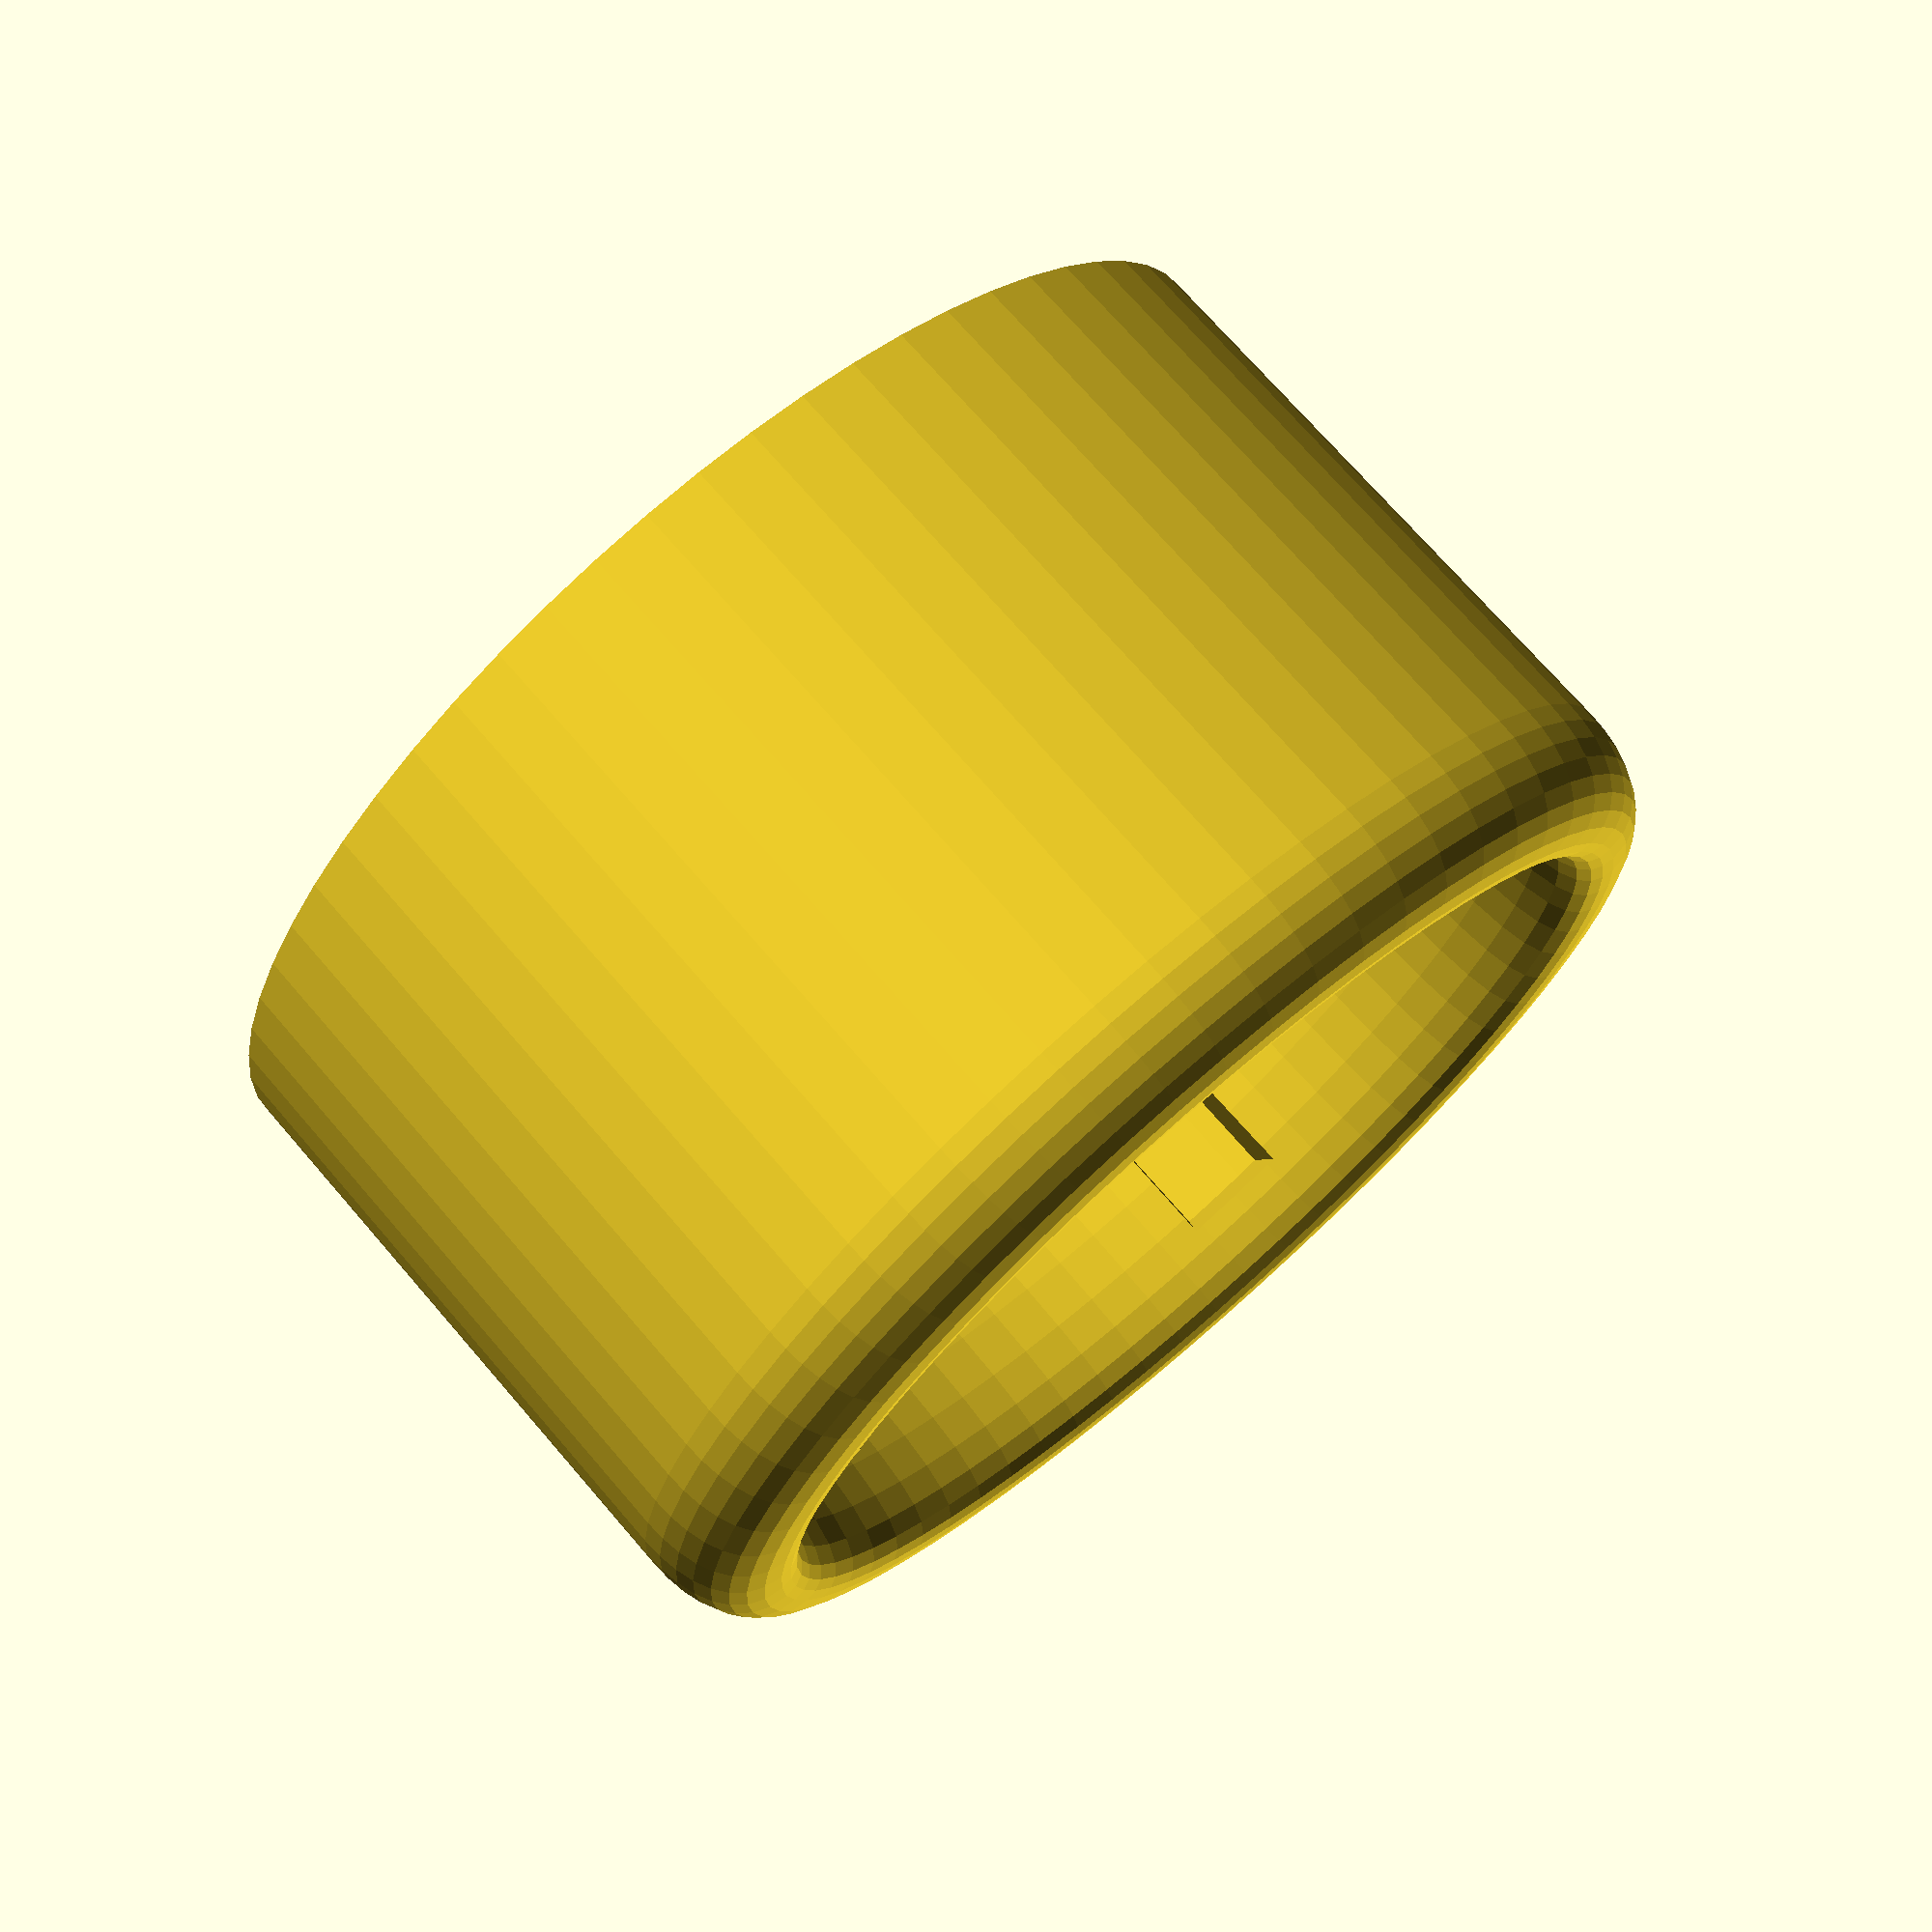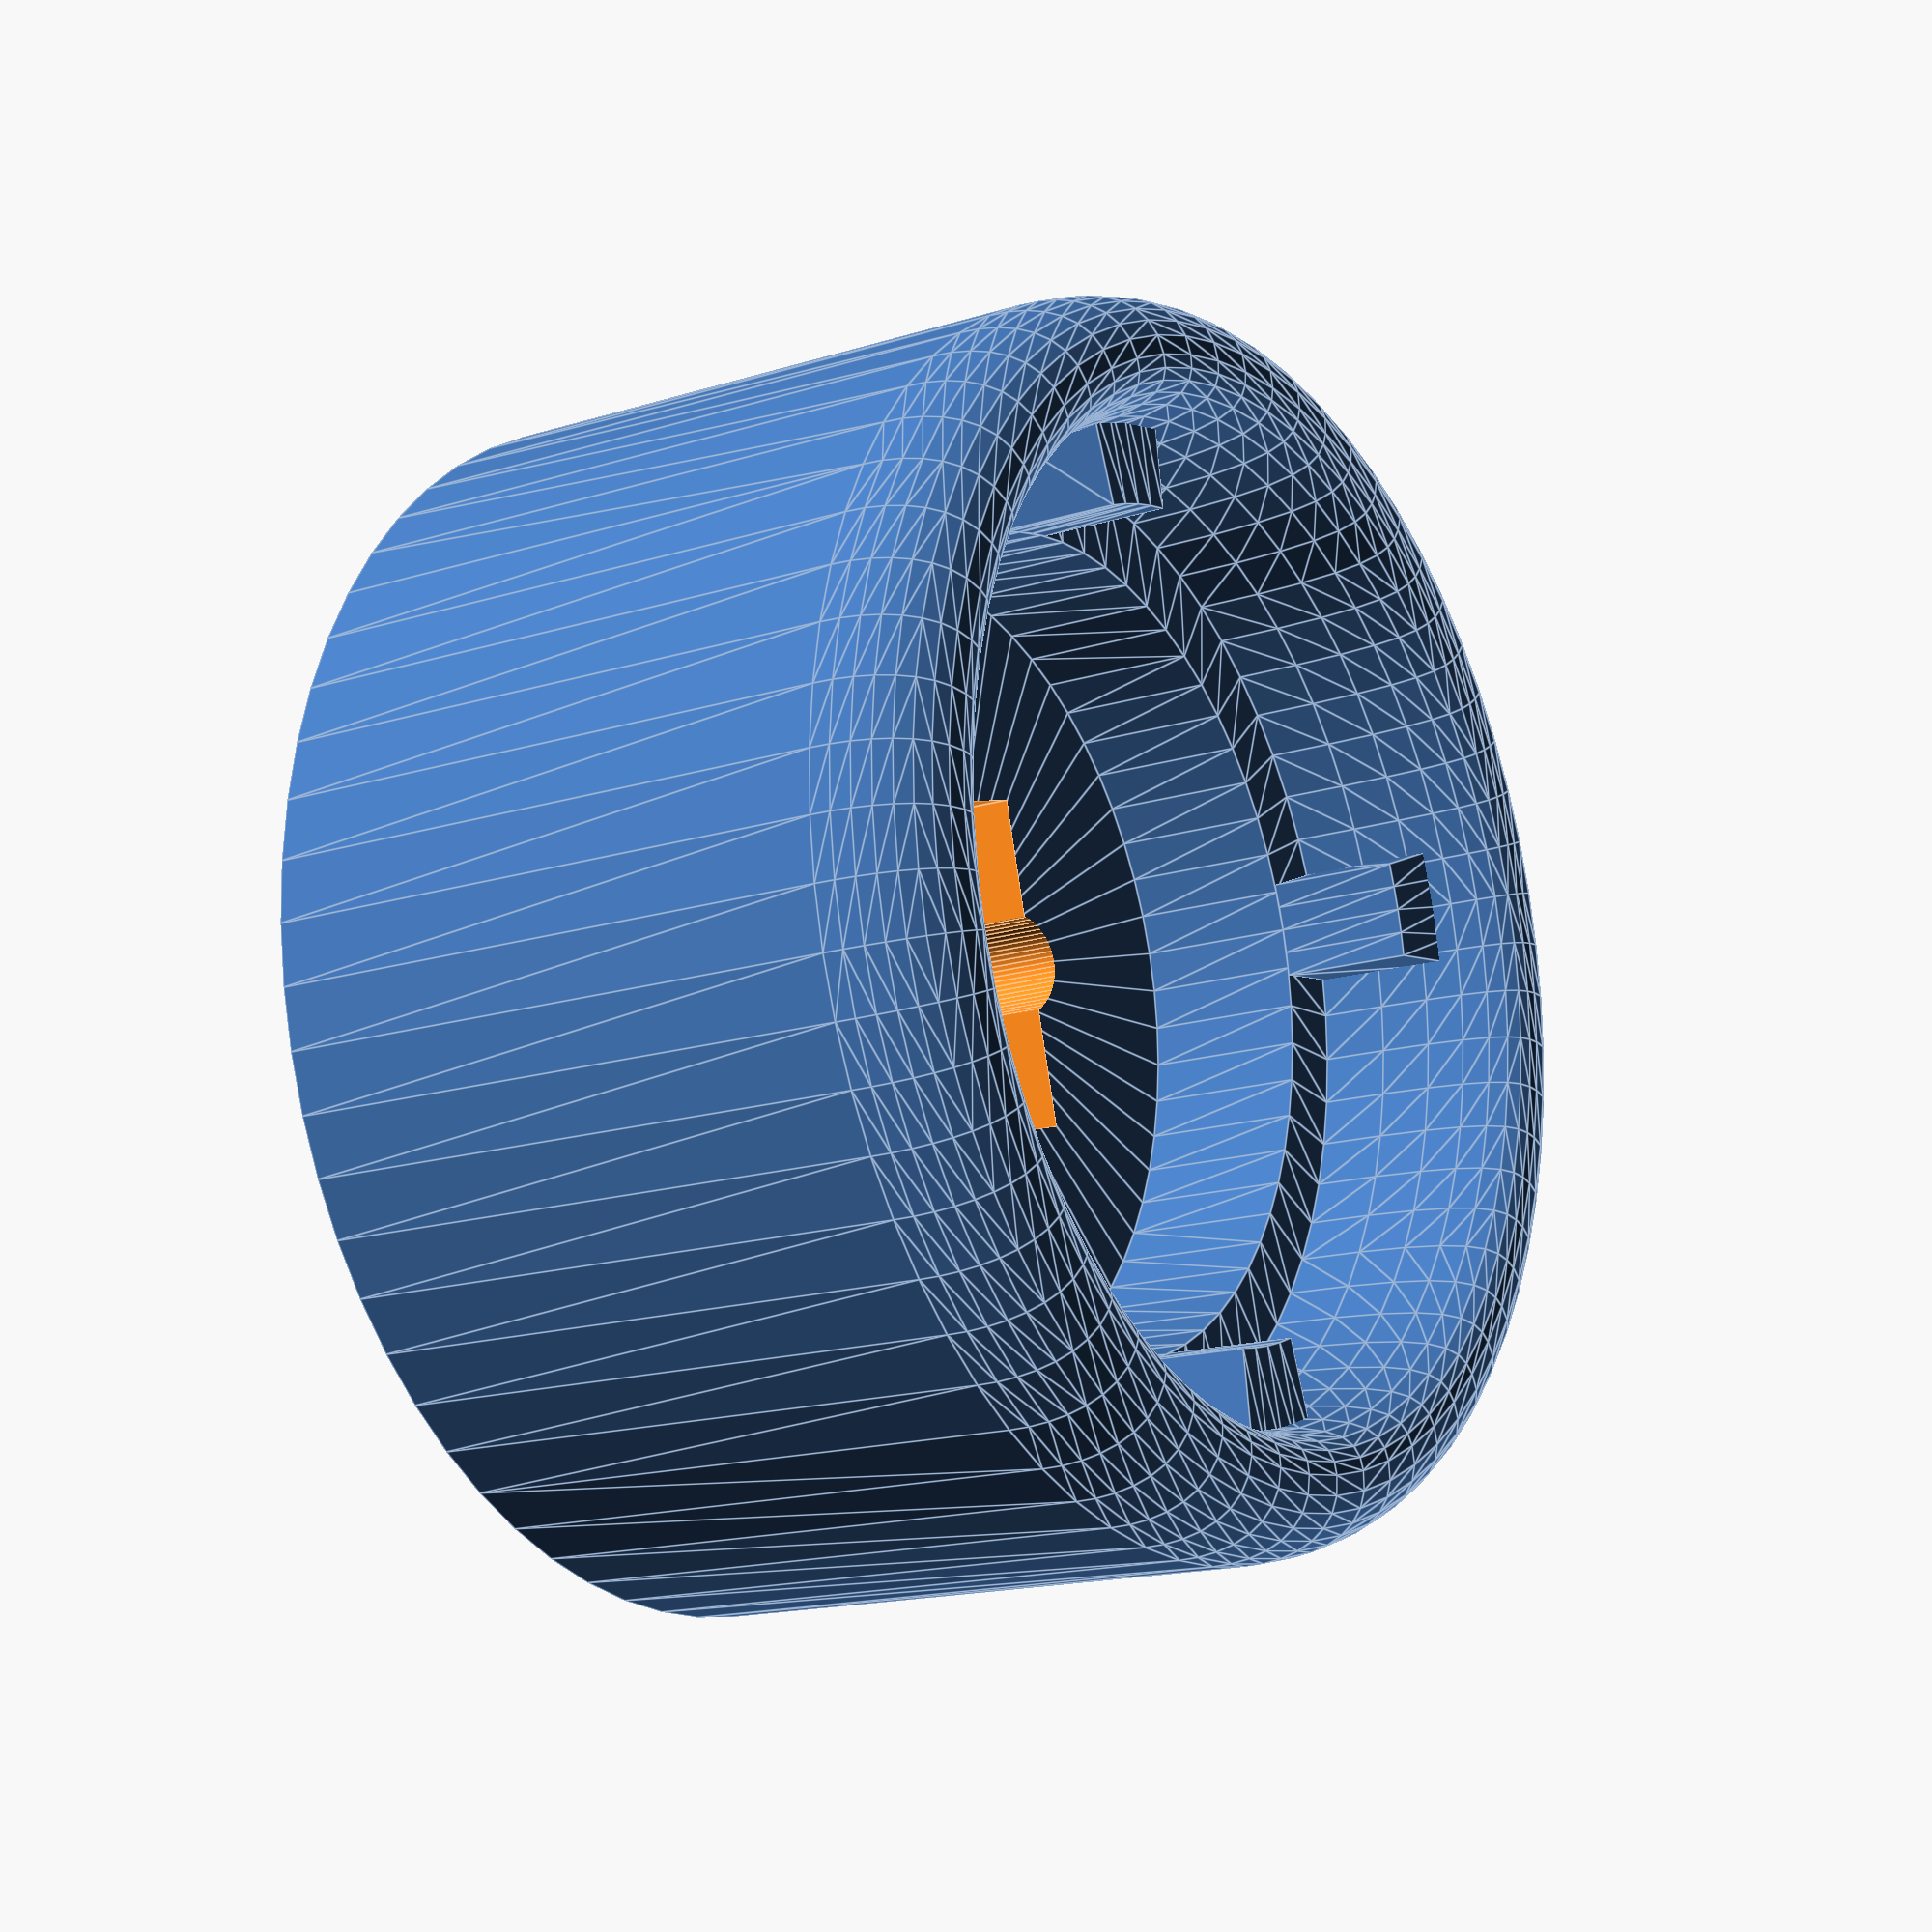
<openscad>
// Start: lazy_union
default_5_default_5();
// End: lazy_union

// Modules.

// 'PartMaterial undef-default - default 5.0'
module default_5_default_5() {
  // 'None : _combine_solids_and_holes'
  union() {
    // '_combine_solids_and_holes'
    difference() {
      // 'default : _combine_solids_and_holes'
      union() {
        // 'body : _combine_solids_and_holes'
        union() {
          // 'body'
          multmatrix(m=[[0.0, -1.0, 0.0, 0.0], [1.0, 0.0, 0.0, 0.0], [0.0, 0.0, 1.0, 3.0], [0.0, 0.0, 0.0, 1.0]]) {
            // 'body : _combine_solids_and_holes'
            union() {
              // 'body'
              polyhedron(points=[[0.0, 0.0, -3.0], [0.0, 0.0, 3.0], [7.5, 0.0, 3.0], [7.5, 0.0, 6.0], [8.85, 0.0, 6.0], [8.865625, 0.0, 7.224609375], [8.9125, 0.0, 8.171875], [8.990625, 0.0, 8.876953125], [9.1, 0.0, 9.375], [9.240625, 0.0, 9.701171875], [9.4125, 0.0, 9.890624999999998], [9.615625, 0.0, 9.978515624999998], [9.85, 0.0, 9.999999999999998], [10.197265625, 0.0, 9.955078125], [10.490625, 0.0, 9.828125], [10.732421875, 0.0, 9.630859375], [10.925, 0.0, 9.375], [11.070703125000001, 0.0, 9.072265625], [11.171875000000002, 0.0, 8.734375], [11.230859375000003, 0.0, 8.373046875], [11.250000000000004, 0.0, 8.0], [11.25, 0.0, -3.0], [0.0, 0.0, -3.0], [0.0, 0.0, 3.0], [7.463885450041477, 0.7351285524717045, 3.0], [7.463885450041477, 0.7351285524717045, 6.0], [8.807384831048942, 0.8674516919166113, 6.0], [8.822934592403195, 0.8689832097342607, 7.224609375], [8.869583876465954, 0.8735777631872088, 8.171875], [8.94733268323722, 0.8812353522754558, 8.876953125], [9.056181012716992, 0.8919559769990014, 9.375], [9.196128864905269, 0.9057396373578459, 9.701171875], [9.367176239802053, 0.9225863333519891, 9.890624999999998], [9.569323137407343, 0.9424960649814311, 9.978515624999998], [9.802569557721139, 0.9654688322461719, 9.999999999999998], [10.148163003819414, 0.9995068157434295, 9.955078125], [10.440109773245515, 1.0282610627697966, 9.828125], [10.680742330202582, 1.051961300997921, 9.630859375], [10.872393138893752, 1.0708372581004497, 9.375], [11.017394663522163, 1.0851186617500301, 9.072265625], [11.118079368290951, 1.0950352396193102, 8.734375], [11.176779717403258, 1.1008167193809366, 8.373046875], [11.19582817506222, 1.1026928287075572, 8.0], [11.195828175062216, 1.1026928287075568, -3.0], [0.0, 0.0, -3.0], [0.0, 0.0, 3.0], [7.355889603024228, 1.4631774151209618, 3.0], [7.355889603024228, 1.4631774151209618, 6.0], [8.67994973156859, 1.726549349842735, 6.0], [8.69527450157489, 1.729597636124237, 7.224609375], [8.74124881159379, 1.738742494968743, 8.171875], [8.817872661625293, 1.7539839263762529, 8.876953125], [8.925146051669397, 1.7753219303467669, 9.375], [9.0630689817261, 1.802756506880285, 9.701171875], [9.231641451795406, 1.836287655976807, 9.890624999999998], [9.430863461877312, 1.875915377636333, 9.978515624999998], [9.66073501197182, 1.921639671858863, 9.999999999999998], [10.001328025361849, 1.9893878344652454, 9.955078125], [10.28905058223014, 2.0466194094004453, 9.828125], [10.526201398077639, 2.093791639606689, 9.630859375], [10.715079188405292, 2.1313617680262014, 9.375], [10.857982668714046, 2.1597870376012076, 9.072265625], [10.957210554504842, 2.179524691273933, 8.734375], [11.015061561278628, 2.1910319719866034, 8.373046875], [11.033834404536346, 2.1947661226814437, 8.0], [11.033834404536343, 2.1947661226814428, -3.0], [0.0, 0.0, -3.0], [0.0, 0.0, 3.0], [7.177052517991566, 2.1771350794084676, 3.0], [7.177052517991566, 2.1771350794084676, 6.0], [8.468921971230047, 2.5690193937019914, 6.0], [8.483874163975864, 2.5735550917840926, 7.224609375], [8.52873074221331, 2.5871621860303953, 8.171875], [8.603491705942389, 2.6098406764409003, 8.876953125], [8.7081570551631, 2.641590563015607, 9.375], [8.842726789875442, 2.682411845754516, 9.701171875], [9.007200910079415, 2.7323045246576267, 9.890624999999998], [9.20157941577502, 2.791268599724939, 9.978515624999998], [9.425862306962257, 2.859304070956454, 9.999999999999998], [9.758174790738012, 2.960109960831148, 9.955078125], [10.038902209540703, 3.045267692322594, 9.828125], [10.270287392282203, 3.1154576201431063, 9.630859375], [10.454573167874383, 3.171360099005001, 9.375], [10.594002365229114, 3.213655483620593, 9.072265625], [10.690817813258272, 3.243024128702197, 8.734375], [10.747262340873728, 3.2601463889621285, 8.373046875], [10.765578776987352, 3.265702619112702, 8.0], [10.765578776987349, 3.265702619112701, -3.0], [0.0, 0.0, -3.0], [0.0, 0.0, 3.0], [6.929096493834651, 2.8701257427381734, 3.0], [6.929096493834651, 2.8701257427381734, 6.0], [8.176333862724887, 3.3867483764310444, 6.0], [8.190769480420377, 3.392727805061749, 7.224609375], [8.234076333506843, 3.4106660909538626, 8.171875], [8.306254421984287, 3.440563234107385, 8.876953125], [8.407303745852708, 3.482419234522317, 9.375], [8.537224305112108, 3.5362340921986575, 9.701171875], [8.696016099762486, 3.6020078071364074, 9.890624999999998], [8.883679129803841, 3.6797403793355663, 9.978515624999998], [9.100213395236175, 3.769431808796134, 9.999999999999998], [9.421044998518415, 3.9023246101135425, 9.955078125], [9.692073720751218, 4.0145883826550195, 9.828125], [9.915464904588907, 4.107120040715173, 9.630859375], [10.093383892685809, 4.180816498588606, 9.375], [10.227996027696243, 4.236574670569926, 9.072265625], [10.321466652274534, 4.275291470953738, 8.734375], [10.375961109075005, 4.297863814034648, 8.373046875], [10.393644740751979, 4.305188614107261, 8.0], [10.393644740751975, 4.30518861410726, -3.0], [0.0, 0.0, -3.0], [0.0, 0.0, 3.0], [6.614409482612663, 3.535475526194982, 3.0], [6.614409482612663, 3.535475526194982, 6.0], [7.8050031894829415, 4.171861120910079, 6.0], [7.818783209238385, 4.179226694922985, 7.224609375], [7.860123268504714, 4.201323416961704, 8.171875], [7.929023367281929, 4.238151287026235, 8.876953125], [8.02548350557003, 4.289710305116579, 9.375], [8.149503683369018, 4.3560004712327345, 9.701171875], [8.301083900678892, 4.437021785374703, 9.890624999999998], [8.48022415749965, 4.532774247542483, 9.978515624999998], [8.686924453831297, 4.643257857736077, 9.999999999999998], [8.993185392896018, 4.806957740172917, 9.955078125], [9.251905263804462, 4.945246392265231, 9.828125], [9.465151069519944, 5.059228650114955, 9.630859375], [9.63498981300578, 5.150009349824025, 9.375], [9.763488497225287, 5.218693327494376, 9.072265625], [9.85271412514178, 5.266385419227944, 8.734375], [9.90473369971858, 5.294190461126665, 8.373046875], [9.921614223918997, 5.303213289292475, 8.0], [9.921614223918994, 5.303213289292473, -3.0], [0.0, 0.0, -3.0], [0.0, 0.0, 3.0], [6.236022092269089, 4.166776747647017, 3.0], [6.236022092269089, 4.166776747647017, 6.0], [7.358506068877525, 4.916796562223479, 6.0], [7.371497781569753, 4.92547734711441, 7.224609375], [7.410472919646434, 4.951519701787205, 8.171875], [7.47543148310757, 4.994923626241861, 8.876953125], [7.5663734719531615, 5.055689120478379, 9.375], [7.6832988861832066, 5.133816184496761, 9.701171875], [7.8262077257977065, 5.229304818297005, 9.890624999999998], [7.995099990796661, 5.342155021879112, 9.978515624999998], [8.189975681180071, 5.472366795243081, 9.999999999999998], [8.478716495764822, 5.665297239444029, 9.955078125], [8.722635901561388, 5.828278975771264, 9.828125], [8.923682655473606, 5.962614121958426, 9.630859375], [9.083805514405308, 6.069604795739155, 9.375], [9.204953235260326, 6.150553114847089, 9.072265625], [9.289074574942498, 6.206761197015869, 8.734375], [9.338118290355657, 6.239531159979135, 8.373046875], [9.354033138403636, 6.250165121470526, 8.0], [9.354033138403635, 6.250165121470524, -3.0], [0.0, 0.0, -3.0], [0.0, 0.0, 3.0], [5.7975784002205275, 4.7579496312273415, 3.0], [5.7975784002205275, 4.7579496312273415, 6.0], [6.841142512260222, 5.614380564848262, 6.0], [6.8532208005940145, 5.624292959913319, 7.224609375], [6.889455665595393, 5.65403014510849, 8.171875], [6.949847107264357, 5.703592120433775, 8.876953125], [7.0343951256009065, 5.772978885889174, 9.375], [7.143099720605041, 5.862190441474686, 9.701171875], [7.275960892276761, 5.971226787190313, 9.890624999999998], [7.432978640616068, 6.100087923036053, 9.978515624999998], [7.614152965622959, 6.248773849011908, 9.999999999999998], [7.882592923841504, 6.469076829332799, 9.955078125], [8.109362787308463, 6.6551820466792435, 9.828125], [8.296274299273906, 6.808576360311, 9.630859375], [8.445139202987901, 6.930746629487827, 9.375], [8.55776924170052, 7.023179713469484, 9.072265625], [8.635976158661828, 7.087362471515728, 8.734375], [8.681571697121898, 7.124781762886319, 8.373046875], [8.696367600330793, 7.136924446841014, 8.0], [8.696367600330792, 7.136924446841012, -3.0], [0.0, 0.0, -3.0], [0.0, 0.0, 3.0], [5.303300858899107, 5.303300858899107, 3.0], [5.303300858899107, 5.303300858899107, 6.0], [6.257895013500946, 6.257895013500946, 6.0], [6.268943556956986, 6.268943556956986, 7.224609375], [6.302089187325105, 6.302089187325105, 8.171875], [6.357331904605304, 6.357331904605304, 8.876953125], [6.434671708797583, 6.434671708797583, 9.375], [6.534108599901941, 6.534108599901941, 9.701171875], [6.655642577918379, 6.655642577918379, 9.890624999999998], [6.799273642846896, 6.799273642846896, 9.978515624999998], [6.965001794687494, 6.965001794687494, 9.999999999999998], [7.2105556729979785, 7.2105556729979785, 9.955078125], [7.417992076385126, 7.417992076385126, 9.828125], [7.588968286367342, 7.588968286367342, 9.630859375], [7.7251415844630325, 7.7251415844630325, 9.375], [7.828169252190604, 7.828169252190604, 9.072265625], [7.899708571068462, 7.899708571068462, 8.734375], [7.941416822615014, 7.941416822615014, 8.373046875], [7.954951288348663, 7.954951288348663, 8.0], [7.95495128834866, 7.95495128834866, -3.0], [0.0, 0.0, -3.0], [0.0, 0.0, 3.0], [4.7579496312273415, 5.797578400220527, 3.0], [4.7579496312273415, 5.797578400220527, 6.0], [5.614380564848262, 6.841142512260221, 6.0], [5.624292959913319, 6.853220800594014, 7.224609375], [5.65403014510849, 6.889455665595392, 8.171875], [5.703592120433775, 6.949847107264356, 8.876953125], [5.772978885889174, 7.034395125600906, 9.375], [5.862190441474686, 7.14309972060504, 9.701171875], [5.971226787190313, 7.2759608922767605, 9.890624999999998], [6.100087923036053, 7.432978640616066, 9.978515624999998], [6.248773849011908, 7.614152965622958, 9.999999999999998], [6.469076829332799, 7.882592923841503, 9.955078125], [6.6551820466792435, 8.109362787308461, 9.828125], [6.808576360311, 8.296274299273904, 9.630859375], [6.930746629487827, 8.445139202987901, 9.375], [7.023179713469484, 8.55776924170052, 9.072265625], [7.087362471515728, 8.635976158661828, 8.734375], [7.124781762886319, 8.681571697121896, 8.373046875], [7.136924446841014, 8.696367600330793, 8.0], [7.136924446841012, 8.69636760033079, -3.0], [0.0, 0.0, -3.0], [0.0, 0.0, 3.0], [4.166776747647017, 6.236022092269089, 3.0], [4.166776747647017, 6.236022092269089, 6.0], [4.91679656222348, 7.358506068877525, 6.0], [4.925477347114412, 7.371497781569753, 7.224609375], [4.9515197017872055, 7.410472919646434, 8.171875], [4.994923626241862, 7.47543148310757, 8.876953125], [5.05568912047838, 7.5663734719531615, 9.375], [5.133816184496762, 7.6832988861832066, 9.701171875], [5.229304818297006, 7.8262077257977065, 9.890624999999998], [5.342155021879113, 7.995099990796661, 9.978515624999998], [5.472366795243082, 8.189975681180071, 9.999999999999998], [5.665297239444031, 8.478716495764822, 9.955078125], [5.828278975771265, 8.722635901561388, 9.828125], [5.962614121958427, 8.923682655473606, 9.630859375], [6.0696047957391555, 9.083805514405308, 9.375], [6.15055311484709, 9.204953235260326, 9.072265625], [6.2067611970158705, 9.289074574942498, 8.734375], [6.239531159979137, 9.338118290355657, 8.373046875], [6.250165121470528, 9.354033138403636, 8.0], [6.250165121470526, 9.354033138403635, -3.0], [0.0, 0.0, -3.0], [0.0, 0.0, 3.0], [3.5354755261949835, 6.614409482612662, 3.0], [3.5354755261949835, 6.614409482612662, 6.0], [4.171861120910081, 7.805003189482941, 6.0], [4.179226694922987, 7.818783209238384, 7.224609375], [4.2013234169617055, 7.860123268504713, 8.171875], [4.238151287026237, 7.929023367281928, 8.876953125], [4.2897103051165795, 8.02548350557003, 9.375], [4.356000471232736, 8.149503683369018, 9.701171875], [4.4370217853747045, 8.30108390067889, 9.890624999999998], [4.532774247542485, 8.48022415749965, 9.978515624999998], [4.643257857736078, 8.686924453831296, 9.999999999999998], [4.806957740172919, 8.993185392896018, 9.955078125], [4.945246392265233, 9.25190526380446, 9.828125], [5.059228650114957, 9.465151069519942, 9.630859375], [5.1500093498240265, 9.63498981300578, 9.375], [5.218693327494377, 9.763488497225286, 9.072265625], [5.266385419227945, 9.85271412514178, 8.734375], [5.294190461126667, 9.904733699718578, 8.373046875], [5.303213289292477, 9.921614223918997, 8.0], [5.303213289292476, 9.921614223918994, -3.0], [0.0, 0.0, -3.0], [0.0, 0.0, 3.0], [2.870125742738174, 6.929096493834651, 3.0], [2.870125742738174, 6.929096493834651, 6.0], [3.386748376431045, 8.176333862724887, 6.0], [3.3927278050617495, 8.190769480420377, 7.224609375], [3.410666090953863, 8.234076333506843, 8.171875], [3.4405632341073855, 8.306254421984287, 8.876953125], [3.4824192345223173, 8.407303745852708, 9.375], [3.5362340921986584, 8.537224305112108, 9.701171875], [3.602007807136408, 8.696016099762486, 9.890624999999998], [3.6797403793355667, 8.883679129803841, 9.978515624999998], [3.769431808796135, 9.100213395236175, 9.999999999999998], [3.902324610113543, 9.421044998518415, 9.955078125], [4.01458838265502, 9.692073720751218, 9.828125], [4.107120040715174, 9.915464904588907, 9.630859375], [4.180816498588607, 10.093383892685809, 9.375], [4.236574670569927, 10.227996027696243, 9.072265625], [4.275291470953738, 10.321466652274534, 8.734375], [4.297863814034649, 10.375961109075005, 8.373046875], [4.305188614107262, 10.393644740751979, 8.0], [4.30518861410726, 10.393644740751975, -3.0], [0.0, 0.0, -3.0], [0.0, 0.0, 3.0], [2.1771350794084676, 7.177052517991567, 3.0], [2.1771350794084676, 7.177052517991567, 6.0], [2.5690193937019914, 8.46892197123005, 6.0], [2.5735550917840926, 8.483874163975864, 7.224609375], [2.5871621860303953, 8.528730742213313, 8.171875], [2.6098406764409003, 8.60349170594239, 8.876953125], [2.641590563015607, 8.7081570551631, 9.375], [2.682411845754516, 8.842726789875442, 9.701171875], [2.7323045246576267, 9.007200910079415, 9.890624999999998], [2.791268599724939, 9.20157941577502, 9.978515624999998], [2.859304070956454, 9.425862306962257, 9.999999999999998], [2.960109960831148, 9.758174790738014, 9.955078125], [3.045267692322594, 10.038902209540703, 9.828125], [3.1154576201431063, 10.270287392282203, 9.630859375], [3.171360099005001, 10.454573167874383, 9.375], [3.213655483620593, 10.594002365229116, 9.072265625], [3.243024128702197, 10.690817813258274, 8.734375], [3.2601463889621285, 10.747262340873728, 8.373046875], [3.265702619112702, 10.765578776987354, 8.0], [3.265702619112701, 10.76557877698735, -3.0], [0.0, 0.0, -3.0], [0.0, 0.0, 3.0], [1.4631774151209624, 7.355889603024228, 3.0], [1.4631774151209624, 7.355889603024228, 6.0], [1.7265493498427356, 8.67994973156859, 6.0], [1.7295976361242376, 8.69527450157489, 7.224609375], [1.7387424949687438, 8.74124881159379, 8.171875], [1.7539839263762538, 8.817872661625293, 8.876953125], [1.7753219303467678, 8.925146051669397, 9.375], [1.8027565068802858, 9.0630689817261, 9.701171875], [1.8362876559768078, 9.231641451795406, 9.890624999999998], [1.875915377636334, 9.430863461877312, 9.978515624999998], [1.921639671858864, 9.66073501197182, 9.999999999999998], [1.989387834465246, 10.001328025361849, 9.955078125], [2.046619409400446, 10.28905058223014, 9.828125], [2.09379163960669, 10.526201398077639, 9.630859375], [2.1313617680262023, 10.715079188405292, 9.375], [2.1597870376012085, 10.857982668714046, 9.072265625], [2.179524691273934, 10.957210554504842, 8.734375], [2.1910319719866043, 11.015061561278628, 8.373046875], [2.1947661226814446, 11.033834404536346, 8.0], [2.1947661226814437, 11.033834404536343, -3.0], [0.0, 0.0, -3.0], [0.0, 0.0, 3.0], [0.7351285524717057, 7.463885450041476, 3.0], [0.7351285524717057, 7.463885450041476, 6.0], [0.8674516919166128, 8.80738483104894, 6.0], [0.8689832097342621, 8.822934592403195, 7.224609375], [0.8735777631872104, 8.869583876465954, 8.171875], [0.8812353522754572, 8.947332683237219, 8.876953125], [0.891955976999003, 9.05618101271699, 9.375], [0.9057396373578475, 9.196128864905269, 9.701171875], [0.9225863333519907, 9.367176239802053, 9.890624999999998], [0.9424960649814328, 9.569323137407341, 9.978515624999998], [0.9654688322461735, 9.802569557721139, 9.999999999999998], [0.9995068157434313, 10.148163003819413, 9.955078125], [1.0282610627697983, 10.440109773245515, 9.828125], [1.0519613009979227, 10.68074233020258, 9.630859375], [1.0708372581004515, 10.87239313889375, 9.375], [1.0851186617500321, 11.017394663522161, 9.072265625], [1.095035239619312, 11.118079368290951, 8.734375], [1.1008167193809384, 11.176779717403257, 8.373046875], [1.102692828707559, 11.195828175062218, 8.0], [1.1026928287075586, 11.195828175062214, -3.0], [0.0, 0.0, -3.0], [0.0, 0.0, 3.0], [0.0, 7.5, 3.0], [0.0, 7.5, 6.0], [0.0, 8.85, 6.0], [0.0, 8.865625, 7.224609375], [0.0, 8.9125, 8.171875], [0.0, 8.990625, 8.876953125], [0.0, 9.1, 9.375], [0.0, 9.240625, 9.701171875], [0.0, 9.4125, 9.890624999999998], [0.0, 9.615625, 9.978515624999998], [0.0, 9.85, 9.999999999999998], [0.0, 10.197265625, 9.955078125], [0.0, 10.490625, 9.828125], [0.0, 10.732421875, 9.630859375], [0.0, 10.925, 9.375], [0.0, 11.070703125000001, 9.072265625], [0.0, 11.171875000000002, 8.734375], [0.0, 11.230859375000003, 8.373046875], [0.0, 11.250000000000004, 8.0], [0.0, 11.25, -3.0], [0.0, 0.0, -3.0], [0.0, 0.0, 3.0], [-0.7351285524717048, 7.463885450041477, 3.0], [-0.7351285524717048, 7.463885450041477, 6.0], [-0.8674516919166116, 8.807384831048942, 6.0], [-0.868983209734261, 8.822934592403195, 7.224609375], [-0.8735777631872093, 8.869583876465954, 8.171875], [-0.8812353522754561, 8.94733268323722, 8.876953125], [-0.8919559769990019, 9.056181012716992, 9.375], [-0.9057396373578463, 9.196128864905269, 9.701171875], [-0.9225863333519896, 9.367176239802053, 9.890624999999998], [-0.9424960649814316, 9.569323137407343, 9.978515624999998], [-0.9654688322461723, 9.802569557721139, 9.999999999999998], [-0.9995068157434299, 10.148163003819414, 9.955078125], [-1.028261062769797, 10.440109773245515, 9.828125], [-1.0519613009979214, 10.680742330202582, 9.630859375], [-1.0708372581004502, 10.872393138893752, 9.375], [-1.0851186617500308, 11.017394663522163, 9.072265625], [-1.0950352396193106, 11.118079368290951, 8.734375], [-1.100816719380937, 11.176779717403258, 8.373046875], [-1.1026928287075577, 11.19582817506222, 8.0], [-1.1026928287075572, 11.195828175062216, -3.0], [0.0, 0.0, -3.0], [0.0, 0.0, 3.0], [-1.4631774151209616, 7.355889603024228, 3.0], [-1.4631774151209616, 7.355889603024228, 6.0], [-1.7265493498427344, 8.67994973156859, 6.0], [-1.7295976361242364, 8.69527450157489, 7.224609375], [-1.7387424949687424, 8.74124881159379, 8.171875], [-1.7539839263762524, 8.817872661625293, 8.876953125], [-1.7753219303467664, 8.925146051669397, 9.375], [-1.8027565068802844, 9.0630689817261, 9.701171875], [-1.8362876559768067, 9.231641451795406, 9.890624999999998], [-1.8759153776363326, 9.430863461877312, 9.978515624999998], [-1.9216396718588626, 9.66073501197182, 9.999999999999998], [-1.9893878344652447, 10.001328025361849, 9.955078125], [-2.046619409400445, 10.28905058223014, 9.828125], [-2.0937916396066885, 10.526201398077639, 9.630859375], [-2.1313617680262005, 10.715079188405292, 9.375], [-2.159787037601207, 10.857982668714046, 9.072265625], [-2.1795246912739326, 10.957210554504842, 8.734375], [-2.191031971986603, 11.015061561278628, 8.373046875], [-2.1947661226814428, 11.033834404536346, 8.0], [-2.1947661226814423, 11.033834404536343, -3.0], [0.0, 0.0, -3.0], [0.0, 0.0, 3.0], [-2.1771350794084663, 7.177052517991567, 3.0], [-2.1771350794084663, 7.177052517991567, 6.0], [-2.56901939370199, 8.46892197123005, 6.0], [-2.573555091784091, 8.483874163975864, 7.224609375], [-2.587162186030394, 8.528730742213313, 8.171875], [-2.609840676440899, 8.60349170594239, 8.876953125], [-2.6415905630156056, 8.7081570551631, 9.375], [-2.6824118457545145, 8.842726789875442, 9.701171875], [-2.732304524657625, 9.007200910079415, 9.890624999999998], [-2.791268599724938, 9.20157941577502, 9.978515624999998], [-2.859304070956452, 9.425862306962257, 9.999999999999998], [-2.9601099608311463, 9.758174790738014, 9.955078125], [-3.045267692322592, 10.038902209540703, 9.828125], [-3.1154576201431046, 10.270287392282203, 9.630859375], [-3.1713600990049993, 10.454573167874383, 9.375], [-3.2136554836205913, 10.594002365229116, 9.072265625], [-3.243024128702195, 10.690817813258274, 8.734375], [-3.2601463889621267, 10.747262340873728, 8.373046875], [-3.2657026191127003, 10.765578776987354, 8.0], [-3.2657026191126994, 10.76557877698735, -3.0], [0.0, 0.0, -3.0], [0.0, 0.0, 3.0], [-2.870125742738173, 6.929096493834651, 3.0], [-2.870125742738173, 6.929096493834651, 6.0], [-3.386748376431044, 8.176333862724887, 6.0], [-3.3927278050617486, 8.190769480420377, 7.224609375], [-3.410666090953862, 8.234076333506843, 8.171875], [-3.4405632341073846, 8.306254421984287, 8.876953125], [-3.4824192345223164, 8.407303745852708, 9.375], [-3.536234092198657, 8.537224305112108, 9.701171875], [-3.602007807136407, 8.696016099762486, 9.890624999999998], [-3.679740379335566, 8.883679129803841, 9.978515624999998], [-3.7694318087961336, 9.100213395236175, 9.999999999999998], [-3.902324610113542, 9.421044998518415, 9.955078125], [-4.0145883826550195, 9.692073720751218, 9.828125], [-4.107120040715172, 9.915464904588907, 9.630859375], [-4.180816498588605, 10.093383892685809, 9.375], [-4.236574670569926, 10.227996027696243, 9.072265625], [-4.2752914709537375, 10.321466652274534, 8.734375], [-4.297863814034647, 10.375961109075005, 8.373046875], [-4.30518861410726, 10.393644740751979, 8.0], [-4.3051886141072595, 10.393644740751975, -3.0], [0.0, 0.0, -3.0], [0.0, 0.0, 3.0], [-3.5354755261949826, 6.614409482612663, 3.0], [-3.5354755261949826, 6.614409482612663, 6.0], [-4.171861120910079, 7.8050031894829415, 6.0], [-4.179226694922986, 7.818783209238385, 7.224609375], [-4.201323416961705, 7.860123268504714, 8.171875], [-4.238151287026235, 7.929023367281929, 8.876953125], [-4.289710305116579, 8.02548350557003, 9.375], [-4.3560004712327345, 8.149503683369018, 9.701171875], [-4.437021785374704, 8.301083900678892, 9.890624999999998], [-4.532774247542484, 8.48022415749965, 9.978515624999998], [-4.643257857736077, 8.686924453831297, 9.999999999999998], [-4.806957740172918, 8.993185392896018, 9.955078125], [-4.945246392265232, 9.251905263804462, 9.828125], [-5.059228650114956, 9.465151069519944, 9.630859375], [-5.150009349824026, 9.63498981300578, 9.375], [-5.218693327494376, 9.763488497225287, 9.072265625], [-5.266385419227944, 9.85271412514178, 8.734375], [-5.294190461126665, 9.90473369971858, 8.373046875], [-5.303213289292476, 9.921614223918997, 8.0], [-5.303213289292474, 9.921614223918994, -3.0], [0.0, 0.0, -3.0], [0.0, 0.0, 3.0], [-4.166776747647015, 6.23602209226909, 3.0], [-4.166776747647015, 6.23602209226909, 6.0], [-4.916796562223477, 7.358506068877526, 6.0], [-4.925477347114408, 7.3714977815697535, 7.224609375], [-4.951519701787202, 7.410472919646435, 8.171875], [-4.994923626241858, 7.475431483107571, 8.876953125], [-5.055689120478378, 7.566373471953162, 9.375], [-5.133816184496759, 7.683298886183207, 9.701171875], [-5.229304818297003, 7.826207725797707, 9.890624999999998], [-5.34215502187911, 7.995099990796662, 9.978515624999998], [-5.4723667952430795, 8.189975681180071, 9.999999999999998], [-5.665297239444027, 8.478716495764823, 9.955078125], [-5.828278975771261, 8.72263590156139, 9.828125], [-5.962614121958423, 8.923682655473607, 9.630859375], [-6.069604795739152, 9.08380551440531, 9.375], [-6.150553114847086, 9.204953235260328, 9.072265625], [-6.206761197015867, 9.2890745749425, 8.734375], [-6.2395311599791325, 9.33811829035566, 8.373046875], [-6.250165121470524, 9.354033138403638, 8.0], [-6.250165121470522, 9.354033138403635, -3.0], [0.0, 0.0, -3.0], [0.0, 0.0, 3.0], [-4.757949631227341, 5.797578400220528, 3.0], [-4.757949631227341, 5.797578400220528, 6.0], [-5.614380564848261, 6.841142512260223, 6.0], [-5.624292959913318, 6.853220800594016, 7.224609375], [-5.654030145108489, 6.889455665595394, 8.171875], [-5.703592120433774, 6.949847107264358, 8.876953125], [-5.772978885889173, 7.034395125600907, 9.375], [-5.862190441474685, 7.143099720605043, 9.701171875], [-5.971226787190312, 7.275960892276763, 9.890624999999998], [-6.100087923036052, 7.432978640616069, 9.978515624999998], [-6.248773849011907, 7.61415296562296, 9.999999999999998], [-6.469076829332798, 7.8825929238415045, 9.955078125], [-6.655182046679242, 8.109362787308463, 9.828125], [-6.808576360310998, 8.296274299273907, 9.630859375], [-6.930746629487826, 8.445139202987903, 9.375], [-7.023179713469482, 8.557769241700521, 9.072265625], [-7.087362471515727, 8.63597615866183, 8.734375], [-7.124781762886318, 8.681571697121898, 8.373046875], [-7.136924446841013, 8.696367600330795, 8.0], [-7.136924446841011, 8.696367600330792, -3.0], [0.0, 0.0, -3.0], [0.0, 0.0, 3.0], [-5.303300858899106, 5.303300858899107, 3.0], [-5.303300858899106, 5.303300858899107, 6.0], [-6.257895013500945, 6.257895013500946, 6.0], [-6.268943556956985, 6.268943556956986, 7.224609375], [-6.302089187325104, 6.302089187325105, 8.171875], [-6.357331904605303, 6.357331904605304, 8.876953125], [-6.434671708797581, 6.434671708797583, 9.375], [-6.5341085999019395, 6.534108599901941, 9.701171875], [-6.655642577918377, 6.655642577918379, 9.890624999999998], [-6.799273642846895, 6.799273642846896, 9.978515624999998], [-6.965001794687492, 6.965001794687494, 9.999999999999998], [-7.210555672997977, 7.2105556729979785, 9.955078125], [-7.417992076385124, 7.417992076385126, 9.828125], [-7.58896828636734, 7.588968286367342, 9.630859375], [-7.725141584463032, 7.7251415844630325, 9.375], [-7.8281692521906034, 7.828169252190604, 9.072265625], [-7.899708571068461, 7.899708571068462, 8.734375], [-7.941416822615013, 7.941416822615014, 8.373046875], [-7.954951288348662, 7.954951288348663, 8.0], [-7.954951288348659, 7.95495128834866, -3.0], [0.0, 0.0, -3.0], [0.0, 0.0, 3.0], [-5.7975784002205275, 4.7579496312273415, 3.0], [-5.7975784002205275, 4.7579496312273415, 6.0], [-6.841142512260222, 5.614380564848262, 6.0], [-6.8532208005940145, 5.624292959913319, 7.224609375], [-6.889455665595393, 5.65403014510849, 8.171875], [-6.949847107264357, 5.703592120433775, 8.876953125], [-7.0343951256009065, 5.772978885889174, 9.375], [-7.143099720605041, 5.862190441474686, 9.701171875], [-7.275960892276761, 5.971226787190313, 9.890624999999998], [-7.432978640616068, 6.100087923036053, 9.978515624999998], [-7.614152965622959, 6.248773849011908, 9.999999999999998], [-7.882592923841504, 6.469076829332799, 9.955078125], [-8.109362787308463, 6.6551820466792435, 9.828125], [-8.296274299273906, 6.808576360311, 9.630859375], [-8.445139202987901, 6.930746629487827, 9.375], [-8.55776924170052, 7.023179713469484, 9.072265625], [-8.635976158661828, 7.087362471515728, 8.734375], [-8.681571697121898, 7.124781762886319, 8.373046875], [-8.696367600330793, 7.136924446841014, 8.0], [-8.696367600330792, 7.136924446841012, -3.0], [0.0, 0.0, -3.0], [0.0, 0.0, 3.0], [-6.23602209226909, 4.166776747647017, 3.0], [-6.23602209226909, 4.166776747647017, 6.0], [-7.358506068877526, 4.916796562223479, 6.0], [-7.3714977815697535, 4.92547734711441, 7.224609375], [-7.410472919646435, 4.951519701787205, 8.171875], [-7.475431483107571, 4.994923626241861, 8.876953125], [-7.566373471953162, 5.055689120478379, 9.375], [-7.683298886183207, 5.133816184496761, 9.701171875], [-7.826207725797707, 5.229304818297005, 9.890624999999998], [-7.995099990796662, 5.342155021879112, 9.978515624999998], [-8.189975681180071, 5.472366795243081, 9.999999999999998], [-8.478716495764823, 5.665297239444029, 9.955078125], [-8.72263590156139, 5.828278975771264, 9.828125], [-8.923682655473607, 5.962614121958426, 9.630859375], [-9.08380551440531, 6.069604795739155, 9.375], [-9.204953235260328, 6.150553114847089, 9.072265625], [-9.2890745749425, 6.206761197015869, 8.734375], [-9.33811829035566, 6.239531159979135, 8.373046875], [-9.354033138403638, 6.250165121470526, 8.0], [-9.354033138403635, 6.250165121470524, -3.0], [0.0, 0.0, -3.0], [0.0, 0.0, 3.0], [-6.614409482612662, 3.5354755261949835, 3.0], [-6.614409482612662, 3.5354755261949835, 6.0], [-7.805003189482941, 4.171861120910081, 6.0], [-7.818783209238384, 4.179226694922987, 7.224609375], [-7.860123268504713, 4.2013234169617055, 8.171875], [-7.929023367281928, 4.238151287026237, 8.876953125], [-8.02548350557003, 4.2897103051165795, 9.375], [-8.149503683369018, 4.356000471232736, 9.701171875], [-8.30108390067889, 4.4370217853747045, 9.890624999999998], [-8.48022415749965, 4.532774247542485, 9.978515624999998], [-8.686924453831296, 4.643257857736078, 9.999999999999998], [-8.993185392896018, 4.806957740172919, 9.955078125], [-9.25190526380446, 4.945246392265233, 9.828125], [-9.465151069519942, 5.059228650114957, 9.630859375], [-9.63498981300578, 5.1500093498240265, 9.375], [-9.763488497225286, 5.218693327494377, 9.072265625], [-9.85271412514178, 5.266385419227945, 8.734375], [-9.904733699718578, 5.294190461126667, 8.373046875], [-9.921614223918997, 5.303213289292477, 8.0], [-9.921614223918994, 5.303213289292476, -3.0], [0.0, 0.0, -3.0], [0.0, 0.0, 3.0], [-6.929096493834651, 2.8701257427381743, 3.0], [-6.929096493834651, 2.8701257427381743, 6.0], [-8.176333862724887, 3.3867483764310453, 6.0], [-8.190769480420377, 3.39272780506175, 7.224609375], [-8.234076333506843, 3.4106660909538635, 8.171875], [-8.306254421984287, 3.4405632341073864, 8.876953125], [-8.407303745852708, 3.4824192345223177, 9.375], [-8.537224305112108, 3.536234092198659, 9.701171875], [-8.696016099762486, 3.6020078071364083, 9.890624999999998], [-8.883679129803841, 3.679740379335567, 9.978515624999998], [-9.100213395236175, 3.7694318087961354, 9.999999999999998], [-9.421044998518415, 3.902324610113544, 9.955078125], [-9.692073720751218, 4.014588382655021, 9.828125], [-9.915464904588907, 4.107120040715174, 9.630859375], [-10.093383892685809, 4.180816498588607, 9.375], [-10.227996027696243, 4.236574670569928, 9.072265625], [-10.321466652274534, 4.275291470953739, 8.734375], [-10.375961109075005, 4.29786381403465, 8.373046875], [-10.393644740751979, 4.305188614107263, 8.0], [-10.393644740751975, 4.305188614107261, -3.0], [0.0, 0.0, -3.0], [0.0, 0.0, 3.0], [-7.177052517991566, 2.177135079408468, 3.0], [-7.177052517991566, 2.177135079408468, 6.0], [-8.468921971230047, 2.569019393701992, 6.0], [-8.483874163975864, 2.573555091784093, 7.224609375], [-8.52873074221331, 2.5871621860303957, 8.171875], [-8.603491705942389, 2.609840676440901, 8.876953125], [-8.7081570551631, 2.641590563015608, 9.375], [-8.842726789875442, 2.6824118457545163, 9.701171875], [-9.007200910079415, 2.732304524657627, 9.890624999999998], [-9.20157941577502, 2.7912685997249396, 9.978515624999998], [-9.425862306962257, 2.8593040709564543, 9.999999999999998], [-9.758174790738012, 2.9601099608311485, 9.955078125], [-10.038902209540703, 3.0452676923225943, 9.828125], [-10.270287392282203, 3.1154576201431072, 9.630859375], [-10.454573167874383, 3.171360099005002, 9.375], [-10.594002365229114, 3.2136554836205935, 9.072265625], [-10.690817813258272, 3.2430241287021975, 8.734375], [-10.747262340873728, 3.260146388962129, 8.373046875], [-10.765578776987352, 3.265702619112703, 8.0], [-10.765578776987349, 3.2657026191127017, -3.0], [0.0, 0.0, -3.0], [0.0, 0.0, 3.0], [-7.355889603024228, 1.4631774151209647, 3.0], [-7.355889603024228, 1.4631774151209647, 6.0], [-8.67994973156859, 1.7265493498427382, 6.0], [-8.69527450157489, 1.7295976361242402, 7.224609375], [-8.74124881159379, 1.7387424949687462, 8.171875], [-8.817872661625293, 1.7539839263762562, 8.876953125], [-8.925146051669397, 1.7753219303467702, 9.375], [-9.0630689817261, 1.8027565068802884, 9.701171875], [-9.231641451795406, 1.8362876559768104, 9.890624999999998], [-9.430863461877312, 1.8759153776363366, 9.978515624999998], [-9.66073501197182, 1.9216396718588666, 9.999999999999998], [-10.001328025361849, 1.989387834465249, 9.955078125], [-10.28905058223014, 2.0466194094004493, 9.828125], [-10.526201398077639, 2.093791639606693, 9.630859375], [-10.715079188405292, 2.1313617680262054, 9.375], [-10.857982668714046, 2.1597870376012116, 9.072265625], [-10.957210554504842, 2.179524691273937, 8.734375], [-11.015061561278628, 2.1910319719866074, 8.373046875], [-11.033834404536346, 2.1947661226814477, 8.0], [-11.033834404536343, 2.1947661226814468, -3.0], [0.0, 0.0, -3.0], [0.0, 0.0, 3.0], [-7.463885450041476, 0.7351285524717062, 3.0], [-7.463885450041476, 0.7351285524717062, 6.0], [-8.80738483104894, 0.8674516919166133, 6.0], [-8.822934592403195, 0.8689832097342627, 7.224609375], [-8.869583876465954, 0.8735777631872108, 8.171875], [-8.947332683237219, 0.8812353522754578, 8.876953125], [-9.05618101271699, 0.8919559769990035, 9.375], [-9.196128864905269, 0.905739637357848, 9.701171875], [-9.367176239802053, 0.9225863333519913, 9.890624999999998], [-9.569323137407341, 0.9424960649814332, 9.978515624999998], [-9.802569557721139, 0.9654688322461741, 9.999999999999998], [-10.148163003819413, 0.9995068157434318, 9.955078125], [-10.440109773245515, 1.028261062769799, 9.828125], [-10.68074233020258, 1.0519613009979234, 9.630859375], [-10.87239313889375, 1.0708372581004522, 9.375], [-11.017394663522161, 1.0851186617500328, 9.072265625], [-11.118079368290951, 1.0950352396193126, 8.734375], [-11.176779717403257, 1.100816719380939, 8.373046875], [-11.195828175062218, 1.1026928287075597, 8.0], [-11.195828175062214, 1.1026928287075592, -3.0], [0.0, 0.0, -3.0], [0.0, 0.0, 3.0], [-7.5, 0.0, 3.0], [-7.5, 0.0, 6.0], [-8.85, 0.0, 6.0], [-8.865625, 0.0, 7.224609375], [-8.9125, 0.0, 8.171875], [-8.990625, 0.0, 8.876953125], [-9.1, 0.0, 9.375], [-9.240625, 0.0, 9.701171875], [-9.4125, 0.0, 9.890624999999998], [-9.615625, 0.0, 9.978515624999998], [-9.85, 0.0, 9.999999999999998], [-10.197265625, 0.0, 9.955078125], [-10.490625, 0.0, 9.828125], [-10.732421875, 0.0, 9.630859375], [-10.925, 0.0, 9.375], [-11.070703125000001, 0.0, 9.072265625], [-11.171875000000002, 0.0, 8.734375], [-11.230859375000003, 0.0, 8.373046875], [-11.250000000000004, 0.0, 8.0], [-11.25, 0.0, -3.0], [0.0, 0.0, -3.0], [0.0, 0.0, 3.0], [-7.463885450041477, -0.7351285524717044, 3.0], [-7.463885450041477, -0.7351285524717044, 6.0], [-8.807384831048942, -0.8674516919166112, 6.0], [-8.822934592403195, -0.8689832097342606, 7.224609375], [-8.869583876465954, -0.8735777631872087, 8.171875], [-8.94733268323722, -0.8812353522754557, 8.876953125], [-9.056181012716992, -0.8919559769990013, 9.375], [-9.196128864905269, -0.9057396373578458, 9.701171875], [-9.367176239802053, -0.922586333351989, 9.890624999999998], [-9.569323137407343, -0.942496064981431, 9.978515624999998], [-9.802569557721139, -0.9654688322461717, 9.999999999999998], [-10.148163003819414, -0.9995068157434294, 9.955078125], [-10.440109773245515, -1.0282610627697966, 9.828125], [-10.680742330202582, -1.0519613009979207, 9.630859375], [-10.872393138893752, -1.0708372581004495, 9.375], [-11.017394663522163, -1.0851186617500301, 9.072265625], [-11.118079368290951, -1.09503523961931, 8.734375], [-11.176779717403258, -1.1008167193809364, 8.373046875], [-11.19582817506222, -1.102692828707557, 8.0], [-11.195828175062216, -1.1026928287075566, -3.0], [0.0, 0.0, -3.0], [0.0, 0.0, 3.0], [-7.355889603024228, -1.4631774151209627, 3.0], [-7.355889603024228, -1.4631774151209627, 6.0], [-8.67994973156859, -1.726549349842736, 6.0], [-8.69527450157489, -1.729597636124238, 7.224609375], [-8.74124881159379, -1.738742494968744, 8.171875], [-8.817872661625293, -1.753983926376254, 8.876953125], [-8.925146051669397, -1.775321930346768, 9.375], [-9.0630689817261, -1.802756506880286, 9.701171875], [-9.231641451795406, -1.8362876559768082, 9.890624999999998], [-9.430863461877312, -1.8759153776363342, 9.978515624999998], [-9.66073501197182, -1.9216396718588642, 9.999999999999998], [-10.001328025361849, -1.9893878344652465, 9.955078125], [-10.28905058223014, -2.0466194094004466, 9.828125], [-10.526201398077639, -2.0937916396066902, 9.630859375], [-10.715079188405292, -2.1313617680262023, 9.375], [-10.857982668714046, -2.159787037601209, 9.072265625], [-10.957210554504842, -2.1795246912739343, 8.734375], [-11.015061561278628, -2.1910319719866047, 8.373046875], [-11.033834404536346, -2.1947661226814446, 8.0], [-11.033834404536343, -2.194766122681444, -3.0], [0.0, 0.0, -3.0], [0.0, 0.0, 3.0], [-7.177052517991567, -2.177135079408466, 3.0], [-7.177052517991567, -2.177135079408466, 6.0], [-8.46892197123005, -2.5690193937019896, 6.0], [-8.483874163975864, -2.5735550917840904, 7.224609375], [-8.528730742213313, -2.5871621860303935, 8.171875], [-8.60349170594239, -2.609840676440898, 8.876953125], [-8.7081570551631, -2.641590563015605, 9.375], [-8.842726789875442, -2.6824118457545136, 9.701171875], [-9.007200910079415, -2.7323045246576245, 9.890624999999998], [-9.20157941577502, -2.791268599724937, 9.978515624999998], [-9.425862306962257, -2.8593040709564517, 9.999999999999998], [-9.758174790738014, -2.960109960831146, 9.955078125], [-10.038902209540703, -3.0452676923225916, 9.828125], [-10.270287392282203, -3.115457620143104, 9.630859375], [-10.454573167874383, -3.171360099004999, 9.375], [-10.594002365229116, -3.2136554836205904, 9.072265625], [-10.690817813258274, -3.2430241287021944, 8.734375], [-10.747262340873728, -3.260146388962126, 8.373046875], [-10.765578776987354, -3.2657026191127, 8.0], [-10.76557877698735, -3.2657026191126985, -3.0], [0.0, 0.0, -3.0], [0.0, 0.0, 3.0], [-6.929096493834652, -2.8701257427381726, 3.0], [-6.929096493834652, -2.8701257427381726, 6.0], [-8.176333862724888, -3.3867483764310435, 6.0], [-8.190769480420377, -3.3927278050617478, 7.224609375], [-8.234076333506843, -3.4106660909538618, 8.171875], [-8.306254421984288, -3.440563234107384, 8.876953125], [-8.40730374585271, -3.482419234522316, 9.375], [-8.53722430511211, -3.5362340921986566, 9.701171875], [-8.696016099762486, -3.6020078071364066, 9.890624999999998], [-8.883679129803843, -3.6797403793355654, 9.978515624999998], [-9.100213395236175, -3.769431808796133, 9.999999999999998], [-9.421044998518415, -3.902324610113541, 9.955078125], [-9.692073720751218, -4.014588382655019, 9.828125], [-9.915464904588909, -4.107120040715172, 9.630859375], [-10.093383892685809, -4.180816498588605, 9.375], [-10.227996027696244, -4.236574670569925, 9.072265625], [-10.321466652274534, -4.275291470953737, 8.734375], [-10.375961109075007, -4.297863814034647, 8.373046875], [-10.39364474075198, -4.30518861410726, 8.0], [-10.393644740751977, -4.305188614107259, -3.0], [0.0, 0.0, -3.0], [0.0, 0.0, 3.0], [-6.614409482612663, -3.535475526194982, 3.0], [-6.614409482612663, -3.535475526194982, 6.0], [-7.8050031894829415, -4.171861120910079, 6.0], [-7.818783209238385, -4.179226694922985, 7.224609375], [-7.860123268504714, -4.201323416961704, 8.171875], [-7.929023367281929, -4.238151287026235, 8.876953125], [-8.02548350557003, -4.289710305116579, 9.375], [-8.149503683369018, -4.3560004712327345, 9.701171875], [-8.301083900678892, -4.437021785374703, 9.890624999999998], [-8.48022415749965, -4.532774247542483, 9.978515624999998], [-8.686924453831297, -4.643257857736077, 9.999999999999998], [-8.993185392896018, -4.806957740172917, 9.955078125], [-9.251905263804462, -4.945246392265231, 9.828125], [-9.465151069519944, -5.059228650114955, 9.630859375], [-9.63498981300578, -5.150009349824025, 9.375], [-9.763488497225287, -5.218693327494376, 9.072265625], [-9.85271412514178, -5.266385419227944, 8.734375], [-9.90473369971858, -5.294190461126665, 8.373046875], [-9.921614223918997, -5.303213289292475, 8.0], [-9.921614223918994, -5.303213289292473, -3.0], [0.0, 0.0, -3.0], [0.0, 0.0, 3.0], [-6.236022092269091, -4.166776747647015, 3.0], [-6.236022092269091, -4.166776747647015, 6.0], [-7.358506068877527, -4.916796562223477, 6.0], [-7.371497781569754, -4.925477347114408, 7.224609375], [-7.410472919646436, -4.951519701787202, 8.171875], [-7.475431483107572, -4.994923626241858, 8.876953125], [-7.566373471953163, -5.055689120478378, 9.375], [-7.683298886183209, -5.133816184496759, 9.701171875], [-7.826207725797709, -5.229304818297003, 9.890624999999998], [-7.995099990796663, -5.34215502187911, 9.978515624999998], [-8.189975681180073, -5.4723667952430795, 9.999999999999998], [-8.478716495764823, -5.665297239444027, 9.955078125], [-8.722635901561391, -5.828278975771261, 9.828125], [-8.923682655473607, -5.962614121958423, 9.630859375], [-9.08380551440531, -6.069604795739152, 9.375], [-9.20495323526033, -6.150553114847086, 9.072265625], [-9.289074574942502, -6.206761197015867, 8.734375], [-9.338118290355661, -6.2395311599791325, 8.373046875], [-9.35403313840364, -6.250165121470524, 8.0], [-9.354033138403636, -6.250165121470522, -3.0], [0.0, 0.0, -3.0], [0.0, 0.0, 3.0], [-5.797578400220528, -4.75794963122734, 3.0], [-5.797578400220528, -4.75794963122734, 6.0], [-6.841142512260223, -5.61438056484826, 6.0], [-6.853220800594016, -5.624292959913317, 7.224609375], [-6.889455665595394, -5.6540301451084884, 8.171875], [-6.949847107264358, -5.703592120433773, 8.876953125], [-7.034395125600907, -5.772978885889172, 9.375], [-7.143099720605043, -5.862190441474684, 9.701171875], [-7.275960892276763, -5.971226787190311, 9.890624999999998], [-7.432978640616069, -6.100087923036051, 9.978515624999998], [-7.61415296562296, -6.248773849011906, 9.999999999999998], [-7.8825929238415045, -6.4690768293327965, 9.955078125], [-8.109362787308463, -6.655182046679241, 9.828125], [-8.296274299273907, -6.808576360310997, 9.630859375], [-8.445139202987903, -6.930746629487825, 9.375], [-8.557769241700521, -7.0231797134694816, 9.072265625], [-8.63597615866183, -7.087362471515726, 8.734375], [-8.681571697121898, -7.124781762886316, 8.373046875], [-8.696367600330795, -7.136924446841012, 8.0], [-8.696367600330792, -7.136924446841009, -3.0], [0.0, 0.0, -3.0], [0.0, 0.0, 3.0], [-5.3033008588991075, -5.303300858899106, 3.0], [-5.3033008588991075, -5.303300858899106, 6.0], [-6.257895013500947, -6.257895013500945, 6.0], [-6.2689435569569865, -6.268943556956985, 7.224609375], [-6.302089187325106, -6.302089187325104, 8.171875], [-6.357331904605305, -6.357331904605303, 8.876953125], [-6.434671708797584, -6.434671708797581, 9.375], [-6.534108599901942, -6.5341085999019395, 9.701171875], [-6.65564257791838, -6.655642577918377, 9.890624999999998], [-6.799273642846897, -6.799273642846895, 9.978515624999998], [-6.9650017946874945, -6.965001794687492, 9.999999999999998], [-7.210555672997979, -7.210555672997977, 9.955078125], [-7.417992076385127, -7.417992076385124, 9.828125], [-7.588968286367343, -7.58896828636734, 9.630859375], [-7.725141584463034, -7.725141584463032, 9.375], [-7.828169252190605, -7.8281692521906034, 9.072265625], [-7.899708571068464, -7.899708571068461, 8.734375], [-7.941416822615015, -7.941416822615013, 8.373046875], [-7.954951288348664, -7.954951288348662, 8.0], [-7.954951288348662, -7.954951288348659, -3.0], [0.0, 0.0, -3.0], [0.0, 0.0, 3.0], [-4.757949631227344, -5.797578400220525, 3.0], [-4.757949631227344, -5.797578400220525, 6.0], [-5.6143805648482665, -6.841142512260219, 6.0], [-5.624292959913324, -6.853220800594012, 7.224609375], [-5.654030145108494, -6.88945566559539, 8.171875], [-5.703592120433779, -6.949847107264354, 8.876953125], [-5.772978885889178, -7.034395125600903, 9.375], [-5.862190441474691, -7.143099720605038, 9.701171875], [-5.971226787190317, -7.275960892276759, 9.890624999999998], [-6.100087923036058, -7.4329786406160645, 9.978515624999998], [-6.248773849011912, -7.614152965622956, 9.999999999999998], [-6.469076829332804, -7.8825929238415, 9.955078125], [-6.655182046679248, -8.10936278730846, 9.828125], [-6.8085763603110045, -8.296274299273902, 9.630859375], [-6.930746629487833, -8.445139202987898, 9.375], [-7.023179713469489, -8.557769241700516, 9.072265625], [-7.087362471515733, -8.635976158661824, 8.734375], [-7.124781762886324, -8.681571697121894, 8.373046875], [-7.136924446841019, -8.69636760033079, 8.0], [-7.136924446841017, -8.696367600330788, -3.0], [0.0, 0.0, -3.0], [0.0, 0.0, 3.0], [-4.166776747647017, -6.236022092269089, 3.0], [-4.166776747647017, -6.236022092269089, 6.0], [-4.916796562223479, -7.358506068877525, 6.0], [-4.92547734711441, -7.371497781569753, 7.224609375], [-4.951519701787205, -7.410472919646434, 8.171875], [-4.994923626241861, -7.47543148310757, 8.876953125], [-5.055689120478379, -7.5663734719531615, 9.375], [-5.133816184496761, -7.6832988861832066, 9.701171875], [-5.229304818297005, -7.8262077257977065, 9.890624999999998], [-5.342155021879112, -7.995099990796661, 9.978515624999998], [-5.472366795243081, -8.189975681180071, 9.999999999999998], [-5.665297239444029, -8.478716495764822, 9.955078125], [-5.828278975771264, -8.722635901561388, 9.828125], [-5.962614121958426, -8.923682655473606, 9.630859375], [-6.069604795739155, -9.083805514405308, 9.375], [-6.150553114847089, -9.204953235260326, 9.072265625], [-6.206761197015869, -9.289074574942498, 8.734375], [-6.239531159979135, -9.338118290355657, 8.373046875], [-6.250165121470526, -9.354033138403636, 8.0], [-6.250165121470524, -9.354033138403635, -3.0], [0.0, 0.0, -3.0], [0.0, 0.0, 3.0], [-3.535475526194984, -6.614409482612662, 3.0], [-3.535475526194984, -6.614409482612662, 6.0], [-4.171861120910081, -7.805003189482941, 6.0], [-4.1792266949229875, -7.818783209238384, 7.224609375], [-4.2013234169617055, -7.860123268504713, 8.171875], [-4.238151287026237, -7.929023367281928, 8.876953125], [-4.28971030511658, -8.02548350557003, 9.375], [-4.356000471232736, -8.149503683369018, 9.701171875], [-4.4370217853747045, -8.30108390067889, 9.890624999999998], [-4.532774247542486, -8.48022415749965, 9.978515624999998], [-4.643257857736079, -8.686924453831296, 9.999999999999998], [-4.80695774017292, -8.993185392896018, 9.955078125], [-4.945246392265234, -9.25190526380446, 9.828125], [-5.0592286501149575, -9.465151069519942, 9.630859375], [-5.150009349824027, -9.63498981300578, 9.375], [-5.218693327494377, -9.763488497225286, 9.072265625], [-5.266385419227945, -9.85271412514178, 8.734375], [-5.294190461126667, -9.904733699718578, 8.373046875], [-5.3032132892924775, -9.921614223918997, 8.0], [-5.303213289292476, -9.921614223918994, -3.0], [0.0, 0.0, -3.0], [0.0, 0.0, 3.0], [-2.8701257427381774, -6.929096493834649, 3.0], [-2.8701257427381774, -6.929096493834649, 6.0], [-3.3867483764310493, -8.176333862724885, 6.0], [-3.392727805061754, -8.190769480420375, 7.224609375], [-3.4106660909538675, -8.23407633350684, 8.171875], [-3.44056323410739, -8.306254421984285, 8.876953125], [-3.4824192345223217, -8.407303745852706, 9.375], [-3.536234092198663, -8.537224305112106, 9.701171875], [-3.6020078071364128, -8.696016099762485, 9.890624999999998], [-3.6797403793355716, -8.88367912980384, 9.978515624999998], [-3.76943180879614, -9.100213395236171, 9.999999999999998], [-3.9023246101135483, -9.421044998518411, 9.955078125], [-4.014588382655026, -9.692073720751214, 9.828125], [-4.107120040715179, -9.915464904588905, 9.630859375], [-4.180816498588612, -10.093383892685805, 9.375], [-4.236574670569932, -10.22799602769624, 9.072265625], [-4.275291470953745, -10.32146665227453, 8.734375], [-4.297863814034654, -10.375961109075002, 8.373046875], [-4.3051886141072675, -10.393644740751977, 8.0], [-4.305188614107267, -10.393644740751974, -3.0], [0.0, 0.0, -3.0], [0.0, 0.0, 3.0], [-2.1771350794084685, -7.177052517991566, 3.0], [-2.1771350794084685, -7.177052517991566, 6.0], [-2.5690193937019927, -8.468921971230047, 6.0], [-2.5735550917840935, -8.483874163975864, 7.224609375], [-2.5871621860303966, -8.52873074221331, 8.171875], [-2.6098406764409012, -8.603491705942389, 8.876953125], [-2.6415905630156082, -8.7081570551631, 9.375], [-2.6824118457545167, -8.842726789875442, 9.701171875], [-2.7323045246576276, -9.007200910079415, 9.890624999999998], [-2.7912685997249405, -9.20157941577502, 9.978515624999998], [-2.859304070956455, -9.425862306962257, 9.999999999999998], [-2.9601099608311494, -9.758174790738012, 9.955078125], [-3.0452676923225948, -10.038902209540703, 9.828125], [-3.1154576201431077, -10.270287392282203, 9.630859375], [-3.1713600990050024, -10.454573167874383, 9.375], [-3.2136554836205944, -10.594002365229114, 9.072265625], [-3.243024128702198, -10.690817813258272, 8.734375], [-3.26014638896213, -10.747262340873728, 8.373046875], [-3.2657026191127034, -10.765578776987352, 8.0], [-3.2657026191127025, -10.765578776987349, -3.0], [0.0, 0.0, -3.0], [0.0, 0.0, 3.0], [-1.4631774151209649, -7.355889603024227, 3.0], [-1.4631774151209649, -7.355889603024227, 6.0], [-1.7265493498427387, -8.679949731568588, 6.0], [-1.7295976361242407, -8.695274501574888, 7.224609375], [-1.7387424949687467, -8.74124881159379, 8.171875], [-1.7539839263762567, -8.817872661625293, 8.876953125], [-1.7753219303467709, -8.925146051669396, 9.375], [-1.8027565068802889, -9.063068981726099, 9.701171875], [-1.836287655976811, -9.231641451795404, 9.890624999999998], [-1.875915377636337, -9.430863461877312, 9.978515624999998], [-1.9216396718588673, -9.660735011971818, 9.999999999999998], [-1.9893878344652496, -10.001328025361847, 9.955078125], [-2.0466194094004497, -10.289050582230137, 9.828125], [-2.0937916396066933, -10.526201398077639, 9.630859375], [-2.131361768026206, -10.715079188405292, 9.375], [-2.159787037601212, -10.857982668714044, 9.072265625], [-2.179524691273938, -10.95721055450484, 8.734375], [-2.1910319719866083, -11.015061561278626, 8.373046875], [-2.194766122681448, -11.033834404536345, 8.0], [-2.1947661226814477, -11.033834404536341, -3.0], [0.0, 0.0, -3.0], [0.0, 0.0, 3.0], [-0.7351285524717034, -7.463885450041477, 3.0], [-0.7351285524717034, -7.463885450041477, 6.0], [-0.86745169191661, -8.807384831048942, 6.0], [-0.8689832097342594, -8.822934592403195, 7.224609375], [-0.8735777631872075, -8.869583876465954, 8.171875], [-0.8812353522754544, -8.94733268323722, 8.876953125], [-0.8919559769990001, -9.056181012716992, 9.375], [-0.9057396373578445, -9.196128864905269, 9.701171875], [-0.9225863333519877, -9.367176239802053, 9.890624999999998], [-0.9424960649814297, -9.569323137407343, 9.978515624999998], [-0.9654688322461704, -9.802569557721139, 9.999999999999998], [-0.9995068157434279, -10.148163003819414, 9.955078125], [-1.028261062769795, -10.440109773245515, 9.828125], [-1.0519613009979194, -10.680742330202582, 9.630859375], [-1.070837258100448, -10.872393138893752, 9.375], [-1.0851186617500286, -11.017394663522163, 9.072265625], [-1.0950352396193084, -11.118079368290951, 8.734375], [-1.1008167193809348, -11.176779717403258, 8.373046875], [-1.1026928287075555, -11.19582817506222, 8.0], [-1.102692828707555, -11.195828175062216, -3.0], [0.0, 0.0, -3.0], [0.0, 0.0, 3.0], [0.0, -7.5, 3.0], [0.0, -7.5, 6.0], [0.0, -8.85, 6.0], [0.0, -8.865625, 7.224609375], [0.0, -8.9125, 8.171875], [0.0, -8.990625, 8.876953125], [0.0, -9.1, 9.375], [0.0, -9.240625, 9.701171875], [0.0, -9.4125, 9.890624999999998], [0.0, -9.615625, 9.978515624999998], [0.0, -9.85, 9.999999999999998], [0.0, -10.197265625, 9.955078125], [0.0, -10.490625, 9.828125], [0.0, -10.732421875, 9.630859375], [0.0, -10.925, 9.375], [0.0, -11.070703125000001, 9.072265625], [0.0, -11.171875000000002, 8.734375], [0.0, -11.230859375000003, 8.373046875], [0.0, -11.250000000000004, 8.0], [0.0, -11.25, -3.0], [0.0, 0.0, -3.0], [0.0, 0.0, 3.0], [0.7351285524717007, -7.463885450041477, 3.0], [0.7351285524717007, -7.463885450041477, 6.0], [0.8674516919166068, -8.807384831048942, 6.0], [0.8689832097342561, -8.822934592403195, 7.224609375], [0.8735777631872043, -8.869583876465954, 8.171875], [0.8812353522754511, -8.94733268323722, 8.876953125], [0.8919559769989968, -9.056181012716992, 9.375], [0.9057396373578411, -9.196128864905269, 9.701171875], [0.9225863333519844, -9.367176239802053, 9.890624999999998], [0.9424960649814262, -9.569323137407343, 9.978515624999998], [0.9654688322461669, -9.802569557721139, 9.999999999999998], [0.9995068157434243, -10.148163003819414, 9.955078125], [1.0282610627697912, -10.440109773245515, 9.828125], [1.0519613009979154, -10.680742330202582, 9.630859375], [1.070837258100444, -10.872393138893752, 9.375], [1.0851186617500246, -11.017394663522163, 9.072265625], [1.0950352396193044, -11.118079368290951, 8.734375], [1.1008167193809308, -11.176779717403258, 8.373046875], [1.1026928287075513, -11.19582817506222, 8.0], [1.102692828707551, -11.195828175062216, -3.0], [0.0, 0.0, -3.0], [0.0, 0.0, 3.0], [1.4631774151209622, -7.355889603024228, 3.0], [1.4631774151209622, -7.355889603024228, 6.0], [1.7265493498427353, -8.67994973156859, 6.0], [1.7295976361242373, -8.69527450157489, 7.224609375], [1.7387424949687433, -8.74124881159379, 8.171875], [1.7539839263762536, -8.817872661625293, 8.876953125], [1.7753219303467676, -8.925146051669397, 9.375], [1.8027565068802855, -9.0630689817261, 9.701171875], [1.8362876559768075, -9.231641451795406, 9.890624999999998], [1.8759153776363338, -9.430863461877312, 9.978515624999998], [1.9216396718588638, -9.66073501197182, 9.999999999999998], [1.9893878344652458, -10.001328025361849, 9.955078125], [2.0466194094004457, -10.28905058223014, 9.828125], [2.0937916396066893, -10.526201398077639, 9.630859375], [2.131361768026202, -10.715079188405292, 9.375], [2.159787037601208, -10.857982668714046, 9.072265625], [2.179524691273934, -10.957210554504842, 8.734375], [2.1910319719866043, -11.015061561278628, 8.373046875], [2.194766122681444, -11.033834404536346, 8.0], [2.194766122681443, -11.033834404536343, -3.0], [0.0, 0.0, -3.0], [0.0, 0.0, 3.0], [2.1771350794084654, -7.177052517991567, 3.0], [2.1771350794084654, -7.177052517991567, 6.0], [2.569019393701989, -8.46892197123005, 6.0], [2.57355509178409, -8.483874163975864, 7.224609375], [2.587162186030393, -8.528730742213313, 8.171875], [2.6098406764408977, -8.60349170594239, 8.876953125], [2.6415905630156047, -8.7081570551631, 9.375], [2.682411845754513, -8.842726789875442, 9.701171875], [2.732304524657624, -9.007200910079415, 9.890624999999998], [2.7912685997249365, -9.20157941577502, 9.978515624999998], [2.8593040709564512, -9.425862306962257, 9.999999999999998], [2.9601099608311454, -9.758174790738014, 9.955078125], [3.0452676923225908, -10.038902209540703, 9.828125], [3.1154576201431037, -10.270287392282203, 9.630859375], [3.171360099004998, -10.454573167874383, 9.375], [3.21365548362059, -10.594002365229116, 9.072265625], [3.243024128702194, -10.690817813258274, 8.734375], [3.2601463889621254, -10.747262340873728, 8.373046875], [3.265702619112699, -10.765578776987354, 8.0], [3.265702619112698, -10.76557877698735, -3.0], [0.0, 0.0, -3.0], [0.0, 0.0, 3.0], [2.8701257427381752, -6.92909649383465, 3.0], [2.8701257427381752, -6.92909649383465, 6.0], [3.386748376431046, -8.176333862724887, 6.0], [3.392727805061751, -8.190769480420375, 7.224609375], [3.4106660909538644, -8.234076333506842, 8.171875], [3.4405632341073873, -8.306254421984287, 8.876953125], [3.482419234522319, -8.407303745852708, 9.375], [3.5362340921986597, -8.537224305112108, 9.701171875], [3.6020078071364097, -8.696016099762485, 9.890624999999998], [3.6797403793355685, -8.88367912980384, 9.978515624999998], [3.7694318087961363, -9.100213395236173, 9.999999999999998], [3.9023246101135447, -9.421044998518413, 9.955078125], [4.014588382655022, -9.692073720751216, 9.828125], [4.107120040715175, -9.915464904588907, 9.630859375], [4.180816498588609, -10.093383892685807, 9.375], [4.2365746705699285, -10.227996027696241, 9.072265625], [4.27529147095374, -10.321466652274532, 8.734375], [4.297863814034651, -10.375961109075003, 8.373046875], [4.305188614107264, -10.393644740751977, 8.0], [4.305188614107262, -10.393644740751975, -3.0], [0.0, 0.0, -3.0], [0.0, 0.0, 3.0], [3.5354755261949817, -6.614409482612663, 3.0], [3.5354755261949817, -6.614409482612663, 6.0], [4.171861120910078, -7.8050031894829415, 6.0], [4.179226694922985, -7.818783209238385, 7.224609375], [4.201323416961704, -7.860123268504714, 8.171875], [4.238151287026234, -7.929023367281929, 8.876953125], [4.289710305116578, -8.02548350557003, 9.375], [4.356000471232734, -8.149503683369018, 9.701171875], [4.437021785374702, -8.301083900678892, 9.890624999999998], [4.532774247542483, -8.48022415749965, 9.978515624999998], [4.643257857736076, -8.686924453831297, 9.999999999999998], [4.806957740172916, -8.993185392896018, 9.955078125], [4.945246392265231, -9.251905263804462, 9.828125], [5.059228650114955, -9.465151069519944, 9.630859375], [5.150009349824024, -9.63498981300578, 9.375], [5.218693327494375, -9.763488497225287, 9.072265625], [5.266385419227943, -9.85271412514178, 8.734375], [5.294190461126664, -9.90473369971858, 8.373046875], [5.303213289292475, -9.921614223918997, 8.0], [5.303213289292473, -9.921614223918994, -3.0], [0.0, 0.0, -3.0], [0.0, 0.0, 3.0], [4.166776747647014, -6.236022092269091, 3.0], [4.166776747647014, -6.236022092269091, 6.0], [4.916796562223476, -7.358506068877527, 6.0], [4.925477347114407, -7.371497781569754, 7.224609375], [4.951519701787201, -7.410472919646436, 8.171875], [4.9949236262418575, -7.475431483107572, 8.876953125], [5.055689120478377, -7.566373471953163, 9.375], [5.133816184496758, -7.683298886183209, 9.701171875], [5.2293048182970026, -7.826207725797709, 9.890624999999998], [5.342155021879109, -7.995099990796663, 9.978515624999998], [5.472366795243078, -8.189975681180073, 9.999999999999998], [5.665297239444026, -8.478716495764823, 9.955078125], [5.82827897577126, -8.722635901561391, 9.828125], [5.962614121958422, -8.923682655473607, 9.630859375], [6.06960479573915, -9.08380551440531, 9.375], [6.150553114847085, -9.20495323526033, 9.072265625], [6.206761197015865, -9.289074574942502, 8.734375], [6.239531159979132, -9.338118290355661, 8.373046875], [6.2501651214705225, -9.35403313840364, 8.0], [6.250165121470521, -9.354033138403636, -3.0], [0.0, 0.0, -3.0], [0.0, 0.0, 3.0], [4.757949631227342, -5.797578400220527, 3.0], [4.757949631227342, -5.797578400220527, 6.0], [5.614380564848263, -6.841142512260221, 6.0], [5.62429295991332, -6.853220800594014, 7.224609375], [5.654030145108491, -6.889455665595392, 8.171875], [5.703592120433776, -6.949847107264356, 8.876953125], [5.772978885889175, -7.034395125600906, 9.375], [5.862190441474687, -7.14309972060504, 9.701171875], [5.971226787190314, -7.2759608922767605, 9.890624999999998], [6.100087923036054, -7.432978640616066, 9.978515624999998], [6.248773849011909, -7.614152965622958, 9.999999999999998], [6.4690768293328, -7.882592923841503, 9.955078125], [6.655182046679244, -8.109362787308461, 9.828125], [6.808576360311001, -8.296274299273904, 9.630859375], [6.930746629487829, -8.445139202987901, 9.375], [7.023179713469485, -8.55776924170052, 9.072265625], [7.087362471515729, -8.635976158661828, 8.734375], [7.12478176288632, -8.681571697121896, 8.373046875], [7.136924446841015, -8.696367600330793, 8.0], [7.136924446841013, -8.69636760033079, -3.0], [0.0, 0.0, -3.0], [0.0, 0.0, 3.0], [5.303300858899105, -5.3033008588991075, 3.0], [5.303300858899105, -5.3033008588991075, 6.0], [6.257895013500944, -6.257895013500947, 6.0], [6.268943556956984, -6.2689435569569865, 7.224609375], [6.302089187325103, -6.302089187325106, 8.171875], [6.357331904605302, -6.357331904605305, 8.876953125], [6.43467170879758, -6.434671708797584, 9.375], [6.534108599901939, -6.534108599901942, 9.701171875], [6.6556425779183765, -6.65564257791838, 9.890624999999998], [6.799273642846894, -6.799273642846897, 9.978515624999998], [6.965001794687491, -6.9650017946874945, 9.999999999999998], [7.210555672997976, -7.210555672997979, 9.955078125], [7.417992076385123, -7.417992076385127, 9.828125], [7.588968286367339, -7.588968286367343, 9.630859375], [7.725141584463031, -7.725141584463034, 9.375], [7.828169252190602, -7.828169252190605, 9.072265625], [7.89970857106846, -7.899708571068464, 8.734375], [7.941416822615011, -7.941416822615015, 8.373046875], [7.95495128834866, -7.954951288348664, 8.0], [7.954951288348657, -7.954951288348662, -3.0], [0.0, 0.0, -3.0], [0.0, 0.0, 3.0], [5.797578400220524, -4.757949631227344, 3.0], [5.797578400220524, -4.757949631227344, 6.0], [6.841142512260218, -5.6143805648482665, 6.0], [6.853220800594011, -5.624292959913324, 7.224609375], [6.889455665595389, -5.654030145108494, 8.171875], [6.949847107264353, -5.703592120433779, 8.876953125], [7.034395125600902, -5.772978885889178, 9.375], [7.143099720605037, -5.862190441474691, 9.701171875], [7.275960892276758, -5.971226787190317, 9.890624999999998], [7.432978640616064, -6.100087923036058, 9.978515624999998], [7.614152965622955, -6.248773849011912, 9.999999999999998], [7.882592923841499, -6.469076829332804, 9.955078125], [8.109362787308457, -6.655182046679248, 9.828125], [8.2962742992739, -6.8085763603110045, 9.630859375], [8.445139202987898, -6.930746629487833, 9.375], [8.557769241700516, -7.023179713469489, 9.072265625], [8.635976158661824, -7.087362471515733, 8.734375], [8.681571697121893, -7.124781762886324, 8.373046875], [8.696367600330788, -7.136924446841019, 8.0], [8.696367600330786, -7.136924446841017, -3.0], [0.0, 0.0, -3.0], [0.0, 0.0, 3.0], [6.236022092269089, -4.166776747647017, 3.0], [6.236022092269089, -4.166776747647017, 6.0], [7.358506068877525, -4.916796562223479, 6.0], [7.371497781569753, -4.92547734711441, 7.224609375], [7.410472919646434, -4.951519701787205, 8.171875], [7.47543148310757, -4.994923626241861, 8.876953125], [7.5663734719531615, -5.055689120478379, 9.375], [7.6832988861832066, -5.133816184496761, 9.701171875], [7.8262077257977065, -5.229304818297005, 9.890624999999998], [7.995099990796661, -5.342155021879112, 9.978515624999998], [8.189975681180071, -5.472366795243081, 9.999999999999998], [8.478716495764822, -5.665297239444029, 9.955078125], [8.722635901561388, -5.828278975771264, 9.828125], [8.923682655473606, -5.962614121958426, 9.630859375], [9.083805514405308, -6.069604795739155, 9.375], [9.204953235260326, -6.150553114847089, 9.072265625], [9.289074574942498, -6.206761197015869, 8.734375], [9.338118290355657, -6.239531159979135, 8.373046875], [9.354033138403636, -6.250165121470526, 8.0], [9.354033138403635, -6.250165121470524, -3.0], [0.0, 0.0, -3.0], [0.0, 0.0, 3.0], [6.614409482612661, -3.5354755261949844, 3.0], [6.614409482612661, -3.5354755261949844, 6.0], [7.80500318948294, -4.171861120910082, 6.0], [7.818783209238383, -4.1792266949229875, 7.224609375], [7.860123268504712, -4.201323416961706, 8.171875], [7.9290233672819275, -4.238151287026238, 8.876953125], [8.025483505570028, -4.289710305116581, 9.375], [8.149503683369016, -4.356000471232737, 9.701171875], [8.30108390067889, -4.437021785374705, 9.890624999999998], [8.480224157499649, -4.532774247542486, 9.978515624999998], [8.686924453831296, -4.64325785773608, 9.999999999999998], [8.993185392896017, -4.80695774017292, 9.955078125], [9.25190526380446, -4.9452463922652345, 9.828125], [9.46515106951994, -5.059228650114958, 9.630859375], [9.634989813005777, -5.150009349824027, 9.375], [9.763488497225284, -5.218693327494378, 9.072265625], [9.852714125141778, -5.266385419227946, 8.734375], [9.904733699718577, -5.294190461126668, 8.373046875], [9.921614223918995, -5.303213289292478, 8.0], [9.921614223918992, -5.303213289292477, -3.0], [0.0, 0.0, -3.0], [0.0, 0.0, 3.0], [6.929096493834649, -2.870125742738178, 3.0], [6.929096493834649, -2.870125742738178, 6.0], [8.176333862724885, -3.3867483764310498, 6.0], [8.190769480420375, -3.3927278050617544, 7.224609375], [8.23407633350684, -3.410666090953868, 8.171875], [8.306254421984285, -3.440563234107391, 8.876953125], [8.407303745852706, -3.4824192345223226, 9.375], [8.537224305112106, -3.5362340921986632, 9.701171875], [8.696016099762485, -3.602007807136413, 9.890624999999998], [8.88367912980384, -3.679740379335572, 9.978515624999998], [9.100213395236171, -3.7694318087961403, 9.999999999999998], [9.421044998518411, -3.9023246101135487, 9.955078125], [9.692073720751214, -4.014588382655027, 9.828125], [9.915464904588905, -4.107120040715179, 9.630859375], [10.093383892685805, -4.180816498588613, 9.375], [10.22799602769624, -4.236574670569933, 9.072265625], [10.32146665227453, -4.275291470953745, 8.734375], [10.375961109075002, -4.297863814034655, 8.373046875], [10.393644740751977, -4.305188614107268, 8.0], [10.393644740751974, -4.305188614107267, -3.0], [0.0, 0.0, -3.0], [0.0, 0.0, 3.0], [7.177052517991566, -2.177135079408469, 3.0], [7.177052517991566, -2.177135079408469, 6.0], [8.468921971230047, -2.569019393701993, 6.0], [8.483874163975864, -2.573555091784094, 7.224609375], [8.52873074221331, -2.587162186030397, 8.171875], [8.603491705942389, -2.6098406764409017, 8.876953125], [8.7081570551631, -2.6415905630156087, 9.375], [8.842726789875442, -2.6824118457545176, 9.701171875], [9.007200910079415, -2.732304524657628, 9.890624999999998], [9.20157941577502, -2.791268599724941, 9.978515624999998], [9.425862306962257, -2.8593040709564557, 9.999999999999998], [9.758174790738012, -2.96010996083115, 9.955078125], [10.038902209540703, -3.0452676923225956, 9.828125], [10.270287392282203, -3.115457620143108, 9.630859375], [10.454573167874383, -3.171360099005003, 9.375], [10.594002365229114, -3.213655483620595, 9.072265625], [10.690817813258272, -3.243024128702199, 8.734375], [10.747262340873728, -3.2601463889621303, 8.373046875], [10.765578776987352, -3.2657026191127043, 8.0], [10.765578776987349, -3.265702619112703, -3.0], [0.0, 0.0, -3.0], [0.0, 0.0, 3.0], [7.355889603024227, -1.4631774151209653, 3.0], [7.355889603024227, -1.4631774151209653, 6.0], [8.679949731568588, -1.7265493498427391, 6.0], [8.695274501574888, -1.7295976361242411, 7.224609375], [8.74124881159379, -1.738742494968747, 8.171875], [8.817872661625293, -1.753983926376257, 8.876953125], [8.925146051669396, -1.7753219303467713, 9.375], [9.063068981726099, -1.8027565068802893, 9.701171875], [9.231641451795404, -1.8362876559768115, 9.890624999999998], [9.430863461877312, -1.8759153776363378, 9.978515624999998], [9.660735011971818, -1.9216396718588677, 9.999999999999998], [10.001328025361847, -1.98938783446525, 9.955078125], [10.289050582230137, -2.04661940940045, 9.828125], [10.526201398077639, -2.093791639606694, 9.630859375], [10.715079188405292, -2.1313617680262062, 9.375], [10.857982668714044, -2.159787037601213, 9.072265625], [10.95721055450484, -2.1795246912739383, 8.734375], [11.015061561278626, -2.1910319719866087, 8.373046875], [11.033834404536345, -2.194766122681449, 8.0], [11.033834404536341, -2.194766122681448, -3.0], [0.0, 0.0, -3.0], [0.0, 0.0, 3.0], [7.463885450041477, -0.7351285524717038, 3.0], [7.463885450041477, -0.7351285524717038, 6.0], [8.807384831048942, -0.8674516919166104, 6.0], [8.822934592403195, -0.8689832097342598, 7.224609375], [8.869583876465954, -0.873577763187208, 8.171875], [8.94733268323722, -0.8812353522754549, 8.876953125], [9.056181012716992, -0.8919559769990005, 9.375], [9.196128864905269, -0.905739637357845, 9.701171875], [9.367176239802053, -0.9225863333519883, 9.890624999999998], [9.569323137407343, -0.9424960649814302, 9.978515624999998], [9.802569557721139, -0.965468832246171, 9.999999999999998], [10.148163003819414, -0.9995068157434285, 9.955078125], [10.440109773245515, -1.0282610627697957, 9.828125], [10.680742330202582, -1.0519613009979198, 9.630859375], [10.872393138893752, -1.0708372581004486, 9.375], [11.017394663522163, -1.0851186617500292, 9.072265625], [11.118079368290951, -1.095035239619309, 8.734375], [11.176779717403258, -1.1008167193809355, 8.373046875], [11.19582817506222, -1.1026928287075561, 8.0], [11.195828175062216, -1.1026928287075557, -3.0], [0.0, 0.0, -3.0], [0.0, 0.0, 3.0], [7.5, 0.0, 3.0], [7.5, 0.0, 6.0], [8.85, 0.0, 6.0], [8.865625, 0.0, 7.224609375], [8.9125, 0.0, 8.171875], [8.990625, 0.0, 8.876953125], [9.1, 0.0, 9.375], [9.240625, 0.0, 9.701171875], [9.4125, 0.0, 9.890624999999998], [9.615625, 0.0, 9.978515624999998], [9.85, 0.0, 9.999999999999998], [10.197265625, 0.0, 9.955078125], [10.490625, 0.0, 9.828125], [10.732421875, 0.0, 9.630859375], [10.925, 0.0, 9.375], [11.070703125000001, 0.0, 9.072265625], [11.171875000000002, 0.0, 8.734375], [11.230859375000003, 0.0, 8.373046875], [11.250000000000004, 0.0, 8.0], [11.25, 0.0, -3.0]], faces=[[0, 22, 23, 1], [1, 23, 24, 2], [2, 24, 25, 3], [3, 25, 26, 4], [4, 26, 27, 5], [5, 27, 28, 6], [6, 28, 29, 7], [7, 29, 30, 8], [8, 30, 31, 9], [9, 31, 32, 10], [10, 32, 33, 11], [11, 33, 34, 12], [12, 34, 35, 13], [13, 35, 36, 14], [14, 36, 37, 15], [15, 37, 38, 16], [16, 38, 39, 17], [17, 39, 40, 18], [18, 40, 41, 19], [19, 41, 42, 20], [20, 42, 43, 21], [21, 43, 22, 0], [22, 44, 45, 23], [23, 45, 46, 24], [24, 46, 47, 25], [25, 47, 48, 26], [26, 48, 49, 27], [27, 49, 50, 28], [28, 50, 51, 29], [29, 51, 52, 30], [30, 52, 53, 31], [31, 53, 54, 32], [32, 54, 55, 33], [33, 55, 56, 34], [34, 56, 57, 35], [35, 57, 58, 36], [36, 58, 59, 37], [37, 59, 60, 38], [38, 60, 61, 39], [39, 61, 62, 40], [40, 62, 63, 41], [41, 63, 64, 42], [42, 64, 65, 43], [43, 65, 44, 22], [44, 66, 67, 45], [45, 67, 68, 46], [46, 68, 69, 47], [47, 69, 70, 48], [48, 70, 71, 49], [49, 71, 72, 50], [50, 72, 73, 51], [51, 73, 74, 52], [52, 74, 75, 53], [53, 75, 76, 54], [54, 76, 77, 55], [55, 77, 78, 56], [56, 78, 79, 57], [57, 79, 80, 58], [58, 80, 81, 59], [59, 81, 82, 60], [60, 82, 83, 61], [61, 83, 84, 62], [62, 84, 85, 63], [63, 85, 86, 64], [64, 86, 87, 65], [65, 87, 66, 44], [66, 88, 89, 67], [67, 89, 90, 68], [68, 90, 91, 69], [69, 91, 92, 70], [70, 92, 93, 71], [71, 93, 94, 72], [72, 94, 95, 73], [73, 95, 96, 74], [74, 96, 97, 75], [75, 97, 98, 76], [76, 98, 99, 77], [77, 99, 100, 78], [78, 100, 101, 79], [79, 101, 102, 80], [80, 102, 103, 81], [81, 103, 104, 82], [82, 104, 105, 83], [83, 105, 106, 84], [84, 106, 107, 85], [85, 107, 108, 86], [86, 108, 109, 87], [87, 109, 88, 66], [88, 110, 111, 89], [89, 111, 112, 90], [90, 112, 113, 91], [91, 113, 114, 92], [92, 114, 115, 93], [93, 115, 116, 94], [94, 116, 117, 95], [95, 117, 118, 96], [96, 118, 119, 97], [97, 119, 120, 98], [98, 120, 121, 99], [99, 121, 122, 100], [100, 122, 123, 101], [101, 123, 124, 102], [102, 124, 125, 103], [103, 125, 126, 104], [104, 126, 127, 105], [105, 127, 128, 106], [106, 128, 129, 107], [107, 129, 130, 108], [108, 130, 131, 109], [109, 131, 110, 88], [110, 132, 133, 111], [111, 133, 134, 112], [112, 134, 135, 113], [113, 135, 136, 114], [114, 136, 137, 115], [115, 137, 138, 116], [116, 138, 139, 117], [117, 139, 140, 118], [118, 140, 141, 119], [119, 141, 142, 120], [120, 142, 143, 121], [121, 143, 144, 122], [122, 144, 145, 123], [123, 145, 146, 124], [124, 146, 147, 125], [125, 147, 148, 126], [126, 148, 149, 127], [127, 149, 150, 128], [128, 150, 151, 129], [129, 151, 152, 130], [130, 152, 153, 131], [131, 153, 132, 110], [132, 154, 155, 133], [133, 155, 156, 134], [134, 156, 157, 135], [135, 157, 158, 136], [136, 158, 159, 137], [137, 159, 160, 138], [138, 160, 161, 139], [139, 161, 162, 140], [140, 162, 163, 141], [141, 163, 164, 142], [142, 164, 165, 143], [143, 165, 166, 144], [144, 166, 167, 145], [145, 167, 168, 146], [146, 168, 169, 147], [147, 169, 170, 148], [148, 170, 171, 149], [149, 171, 172, 150], [150, 172, 173, 151], [151, 173, 174, 152], [152, 174, 175, 153], [153, 175, 154, 132], [154, 176, 177, 155], [155, 177, 178, 156], [156, 178, 179, 157], [157, 179, 180, 158], [158, 180, 181, 159], [159, 181, 182, 160], [160, 182, 183, 161], [161, 183, 184, 162], [162, 184, 185, 163], [163, 185, 186, 164], [164, 186, 187, 165], [165, 187, 188, 166], [166, 188, 189, 167], [167, 189, 190, 168], [168, 190, 191, 169], [169, 191, 192, 170], [170, 192, 193, 171], [171, 193, 194, 172], [172, 194, 195, 173], [173, 195, 196, 174], [174, 196, 197, 175], [175, 197, 176, 154], [176, 198, 199, 177], [177, 199, 200, 178], [178, 200, 201, 179], [179, 201, 202, 180], [180, 202, 203, 181], [181, 203, 204, 182], [182, 204, 205, 183], [183, 205, 206, 184], [184, 206, 207, 185], [185, 207, 208, 186], [186, 208, 209, 187], [187, 209, 210, 188], [188, 210, 211, 189], [189, 211, 212, 190], [190, 212, 213, 191], [191, 213, 214, 192], [192, 214, 215, 193], [193, 215, 216, 194], [194, 216, 217, 195], [195, 217, 218, 196], [196, 218, 219, 197], [197, 219, 198, 176], [198, 220, 221, 199], [199, 221, 222, 200], [200, 222, 223, 201], [201, 223, 224, 202], [202, 224, 225, 203], [203, 225, 226, 204], [204, 226, 227, 205], [205, 227, 228, 206], [206, 228, 229, 207], [207, 229, 230, 208], [208, 230, 231, 209], [209, 231, 232, 210], [210, 232, 233, 211], [211, 233, 234, 212], [212, 234, 235, 213], [213, 235, 236, 214], [214, 236, 237, 215], [215, 237, 238, 216], [216, 238, 239, 217], [217, 239, 240, 218], [218, 240, 241, 219], [219, 241, 220, 198], [220, 242, 243, 221], [221, 243, 244, 222], [222, 244, 245, 223], [223, 245, 246, 224], [224, 246, 247, 225], [225, 247, 248, 226], [226, 248, 249, 227], [227, 249, 250, 228], [228, 250, 251, 229], [229, 251, 252, 230], [230, 252, 253, 231], [231, 253, 254, 232], [232, 254, 255, 233], [233, 255, 256, 234], [234, 256, 257, 235], [235, 257, 258, 236], [236, 258, 259, 237], [237, 259, 260, 238], [238, 260, 261, 239], [239, 261, 262, 240], [240, 262, 263, 241], [241, 263, 242, 220], [242, 264, 265, 243], [243, 265, 266, 244], [244, 266, 267, 245], [245, 267, 268, 246], [246, 268, 269, 247], [247, 269, 270, 248], [248, 270, 271, 249], [249, 271, 272, 250], [250, 272, 273, 251], [251, 273, 274, 252], [252, 274, 275, 253], [253, 275, 276, 254], [254, 276, 277, 255], [255, 277, 278, 256], [256, 278, 279, 257], [257, 279, 280, 258], [258, 280, 281, 259], [259, 281, 282, 260], [260, 282, 283, 261], [261, 283, 284, 262], [262, 284, 285, 263], [263, 285, 264, 242], [264, 286, 287, 265], [265, 287, 288, 266], [266, 288, 289, 267], [267, 289, 290, 268], [268, 290, 291, 269], [269, 291, 292, 270], [270, 292, 293, 271], [271, 293, 294, 272], [272, 294, 295, 273], [273, 295, 296, 274], [274, 296, 297, 275], [275, 297, 298, 276], [276, 298, 299, 277], [277, 299, 300, 278], [278, 300, 301, 279], [279, 301, 302, 280], [280, 302, 303, 281], [281, 303, 304, 282], [282, 304, 305, 283], [283, 305, 306, 284], [284, 306, 307, 285], [285, 307, 286, 264], [286, 308, 309, 287], [287, 309, 310, 288], [288, 310, 311, 289], [289, 311, 312, 290], [290, 312, 313, 291], [291, 313, 314, 292], [292, 314, 315, 293], [293, 315, 316, 294], [294, 316, 317, 295], [295, 317, 318, 296], [296, 318, 319, 297], [297, 319, 320, 298], [298, 320, 321, 299], [299, 321, 322, 300], [300, 322, 323, 301], [301, 323, 324, 302], [302, 324, 325, 303], [303, 325, 326, 304], [304, 326, 327, 305], [305, 327, 328, 306], [306, 328, 329, 307], [307, 329, 308, 286], [308, 330, 331, 309], [309, 331, 332, 310], [310, 332, 333, 311], [311, 333, 334, 312], [312, 334, 335, 313], [313, 335, 336, 314], [314, 336, 337, 315], [315, 337, 338, 316], [316, 338, 339, 317], [317, 339, 340, 318], [318, 340, 341, 319], [319, 341, 342, 320], [320, 342, 343, 321], [321, 343, 344, 322], [322, 344, 345, 323], [323, 345, 346, 324], [324, 346, 347, 325], [325, 347, 348, 326], [326, 348, 349, 327], [327, 349, 350, 328], [328, 350, 351, 329], [329, 351, 330, 308], [330, 352, 353, 331], [331, 353, 354, 332], [332, 354, 355, 333], [333, 355, 356, 334], [334, 356, 357, 335], [335, 357, 358, 336], [336, 358, 359, 337], [337, 359, 360, 338], [338, 360, 361, 339], [339, 361, 362, 340], [340, 362, 363, 341], [341, 363, 364, 342], [342, 364, 365, 343], [343, 365, 366, 344], [344, 366, 367, 345], [345, 367, 368, 346], [346, 368, 369, 347], [347, 369, 370, 348], [348, 370, 371, 349], [349, 371, 372, 350], [350, 372, 373, 351], [351, 373, 352, 330], [352, 374, 375, 353], [353, 375, 376, 354], [354, 376, 377, 355], [355, 377, 378, 356], [356, 378, 379, 357], [357, 379, 380, 358], [358, 380, 381, 359], [359, 381, 382, 360], [360, 382, 383, 361], [361, 383, 384, 362], [362, 384, 385, 363], [363, 385, 386, 364], [364, 386, 387, 365], [365, 387, 388, 366], [366, 388, 389, 367], [367, 389, 390, 368], [368, 390, 391, 369], [369, 391, 392, 370], [370, 392, 393, 371], [371, 393, 394, 372], [372, 394, 395, 373], [373, 395, 374, 352], [374, 396, 397, 375], [375, 397, 398, 376], [376, 398, 399, 377], [377, 399, 400, 378], [378, 400, 401, 379], [379, 401, 402, 380], [380, 402, 403, 381], [381, 403, 404, 382], [382, 404, 405, 383], [383, 405, 406, 384], [384, 406, 407, 385], [385, 407, 408, 386], [386, 408, 409, 387], [387, 409, 410, 388], [388, 410, 411, 389], [389, 411, 412, 390], [390, 412, 413, 391], [391, 413, 414, 392], [392, 414, 415, 393], [393, 415, 416, 394], [394, 416, 417, 395], [395, 417, 396, 374], [396, 418, 419, 397], [397, 419, 420, 398], [398, 420, 421, 399], [399, 421, 422, 400], [400, 422, 423, 401], [401, 423, 424, 402], [402, 424, 425, 403], [403, 425, 426, 404], [404, 426, 427, 405], [405, 427, 428, 406], [406, 428, 429, 407], [407, 429, 430, 408], [408, 430, 431, 409], [409, 431, 432, 410], [410, 432, 433, 411], [411, 433, 434, 412], [412, 434, 435, 413], [413, 435, 436, 414], [414, 436, 437, 415], [415, 437, 438, 416], [416, 438, 439, 417], [417, 439, 418, 396], [418, 440, 441, 419], [419, 441, 442, 420], [420, 442, 443, 421], [421, 443, 444, 422], [422, 444, 445, 423], [423, 445, 446, 424], [424, 446, 447, 425], [425, 447, 448, 426], [426, 448, 449, 427], [427, 449, 450, 428], [428, 450, 451, 429], [429, 451, 452, 430], [430, 452, 453, 431], [431, 453, 454, 432], [432, 454, 455, 433], [433, 455, 456, 434], [434, 456, 457, 435], [435, 457, 458, 436], [436, 458, 459, 437], [437, 459, 460, 438], [438, 460, 461, 439], [439, 461, 440, 418], [440, 462, 463, 441], [441, 463, 464, 442], [442, 464, 465, 443], [443, 465, 466, 444], [444, 466, 467, 445], [445, 467, 468, 446], [446, 468, 469, 447], [447, 469, 470, 448], [448, 470, 471, 449], [449, 471, 472, 450], [450, 472, 473, 451], [451, 473, 474, 452], [452, 474, 475, 453], [453, 475, 476, 454], [454, 476, 477, 455], [455, 477, 478, 456], [456, 478, 479, 457], [457, 479, 480, 458], [458, 480, 481, 459], [459, 481, 482, 460], [460, 482, 483, 461], [461, 483, 462, 440], [462, 484, 485, 463], [463, 485, 486, 464], [464, 486, 487, 465], [465, 487, 488, 466], [466, 488, 489, 467], [467, 489, 490, 468], [468, 490, 491, 469], [469, 491, 492, 470], [470, 492, 493, 471], [471, 493, 494, 472], [472, 494, 495, 473], [473, 495, 496, 474], [474, 496, 497, 475], [475, 497, 498, 476], [476, 498, 499, 477], [477, 499, 500, 478], [478, 500, 501, 479], [479, 501, 502, 480], [480, 502, 503, 481], [481, 503, 504, 482], [482, 504, 505, 483], [483, 505, 484, 462], [484, 506, 507, 485], [485, 507, 508, 486], [486, 508, 509, 487], [487, 509, 510, 488], [488, 510, 511, 489], [489, 511, 512, 490], [490, 512, 513, 491], [491, 513, 514, 492], [492, 514, 515, 493], [493, 515, 516, 494], [494, 516, 517, 495], [495, 517, 518, 496], [496, 518, 519, 497], [497, 519, 520, 498], [498, 520, 521, 499], [499, 521, 522, 500], [500, 522, 523, 501], [501, 523, 524, 502], [502, 524, 525, 503], [503, 525, 526, 504], [504, 526, 527, 505], [505, 527, 506, 484], [506, 528, 529, 507], [507, 529, 530, 508], [508, 530, 531, 509], [509, 531, 532, 510], [510, 532, 533, 511], [511, 533, 534, 512], [512, 534, 535, 513], [513, 535, 536, 514], [514, 536, 537, 515], [515, 537, 538, 516], [516, 538, 539, 517], [517, 539, 540, 518], [518, 540, 541, 519], [519, 541, 542, 520], [520, 542, 543, 521], [521, 543, 544, 522], [522, 544, 545, 523], [523, 545, 546, 524], [524, 546, 547, 525], [525, 547, 548, 526], [526, 548, 549, 527], [527, 549, 528, 506], [528, 550, 551, 529], [529, 551, 552, 530], [530, 552, 553, 531], [531, 553, 554, 532], [532, 554, 555, 533], [533, 555, 556, 534], [534, 556, 557, 535], [535, 557, 558, 536], [536, 558, 559, 537], [537, 559, 560, 538], [538, 560, 561, 539], [539, 561, 562, 540], [540, 562, 563, 541], [541, 563, 564, 542], [542, 564, 565, 543], [543, 565, 566, 544], [544, 566, 567, 545], [545, 567, 568, 546], [546, 568, 569, 547], [547, 569, 570, 548], [548, 570, 571, 549], [549, 571, 550, 528], [550, 572, 573, 551], [551, 573, 574, 552], [552, 574, 575, 553], [553, 575, 576, 554], [554, 576, 577, 555], [555, 577, 578, 556], [556, 578, 579, 557], [557, 579, 580, 558], [558, 580, 581, 559], [559, 581, 582, 560], [560, 582, 583, 561], [561, 583, 584, 562], [562, 584, 585, 563], [563, 585, 586, 564], [564, 586, 587, 565], [565, 587, 588, 566], [566, 588, 589, 567], [567, 589, 590, 568], [568, 590, 591, 569], [569, 591, 592, 570], [570, 592, 593, 571], [571, 593, 572, 550], [572, 594, 595, 573], [573, 595, 596, 574], [574, 596, 597, 575], [575, 597, 598, 576], [576, 598, 599, 577], [577, 599, 600, 578], [578, 600, 601, 579], [579, 601, 602, 580], [580, 602, 603, 581], [581, 603, 604, 582], [582, 604, 605, 583], [583, 605, 606, 584], [584, 606, 607, 585], [585, 607, 608, 586], [586, 608, 609, 587], [587, 609, 610, 588], [588, 610, 611, 589], [589, 611, 612, 590], [590, 612, 613, 591], [591, 613, 614, 592], [592, 614, 615, 593], [593, 615, 594, 572], [594, 616, 617, 595], [595, 617, 618, 596], [596, 618, 619, 597], [597, 619, 620, 598], [598, 620, 621, 599], [599, 621, 622, 600], [600, 622, 623, 601], [601, 623, 624, 602], [602, 624, 625, 603], [603, 625, 626, 604], [604, 626, 627, 605], [605, 627, 628, 606], [606, 628, 629, 607], [607, 629, 630, 608], [608, 630, 631, 609], [609, 631, 632, 610], [610, 632, 633, 611], [611, 633, 634, 612], [612, 634, 635, 613], [613, 635, 636, 614], [614, 636, 637, 615], [615, 637, 616, 594], [616, 638, 639, 617], [617, 639, 640, 618], [618, 640, 641, 619], [619, 641, 642, 620], [620, 642, 643, 621], [621, 643, 644, 622], [622, 644, 645, 623], [623, 645, 646, 624], [624, 646, 647, 625], [625, 647, 648, 626], [626, 648, 649, 627], [627, 649, 650, 628], [628, 650, 651, 629], [629, 651, 652, 630], [630, 652, 653, 631], [631, 653, 654, 632], [632, 654, 655, 633], [633, 655, 656, 634], [634, 656, 657, 635], [635, 657, 658, 636], [636, 658, 659, 637], [637, 659, 638, 616], [638, 660, 661, 639], [639, 661, 662, 640], [640, 662, 663, 641], [641, 663, 664, 642], [642, 664, 665, 643], [643, 665, 666, 644], [644, 666, 667, 645], [645, 667, 668, 646], [646, 668, 669, 647], [647, 669, 670, 648], [648, 670, 671, 649], [649, 671, 672, 650], [650, 672, 673, 651], [651, 673, 674, 652], [652, 674, 675, 653], [653, 675, 676, 654], [654, 676, 677, 655], [655, 677, 678, 656], [656, 678, 679, 657], [657, 679, 680, 658], [658, 680, 681, 659], [659, 681, 660, 638], [660, 682, 683, 661], [661, 683, 684, 662], [662, 684, 685, 663], [663, 685, 686, 664], [664, 686, 687, 665], [665, 687, 688, 666], [666, 688, 689, 667], [667, 689, 690, 668], [668, 690, 691, 669], [669, 691, 692, 670], [670, 692, 693, 671], [671, 693, 694, 672], [672, 694, 695, 673], [673, 695, 696, 674], [674, 696, 697, 675], [675, 697, 698, 676], [676, 698, 699, 677], [677, 699, 700, 678], [678, 700, 701, 679], [679, 701, 702, 680], [680, 702, 703, 681], [681, 703, 682, 660], [682, 704, 705, 683], [683, 705, 706, 684], [684, 706, 707, 685], [685, 707, 708, 686], [686, 708, 709, 687], [687, 709, 710, 688], [688, 710, 711, 689], [689, 711, 712, 690], [690, 712, 713, 691], [691, 713, 714, 692], [692, 714, 715, 693], [693, 715, 716, 694], [694, 716, 717, 695], [695, 717, 718, 696], [696, 718, 719, 697], [697, 719, 720, 698], [698, 720, 721, 699], [699, 721, 722, 700], [700, 722, 723, 701], [701, 723, 724, 702], [702, 724, 725, 703], [703, 725, 704, 682], [704, 726, 727, 705], [705, 727, 728, 706], [706, 728, 729, 707], [707, 729, 730, 708], [708, 730, 731, 709], [709, 731, 732, 710], [710, 732, 733, 711], [711, 733, 734, 712], [712, 734, 735, 713], [713, 735, 736, 714], [714, 736, 737, 715], [715, 737, 738, 716], [716, 738, 739, 717], [717, 739, 740, 718], [718, 740, 741, 719], [719, 741, 742, 720], [720, 742, 743, 721], [721, 743, 744, 722], [722, 744, 745, 723], [723, 745, 746, 724], [724, 746, 747, 725], [725, 747, 726, 704], [726, 748, 749, 727], [727, 749, 750, 728], [728, 750, 751, 729], [729, 751, 752, 730], [730, 752, 753, 731], [731, 753, 754, 732], [732, 754, 755, 733], [733, 755, 756, 734], [734, 756, 757, 735], [735, 757, 758, 736], [736, 758, 759, 737], [737, 759, 760, 738], [738, 760, 761, 739], [739, 761, 762, 740], [740, 762, 763, 741], [741, 763, 764, 742], [742, 764, 765, 743], [743, 765, 766, 744], [744, 766, 767, 745], [745, 767, 768, 746], [746, 768, 769, 747], [747, 769, 748, 726], [748, 770, 771, 749], [749, 771, 772, 750], [750, 772, 773, 751], [751, 773, 774, 752], [752, 774, 775, 753], [753, 775, 776, 754], [754, 776, 777, 755], [755, 777, 778, 756], [756, 778, 779, 757], [757, 779, 780, 758], [758, 780, 781, 759], [759, 781, 782, 760], [760, 782, 783, 761], [761, 783, 784, 762], [762, 784, 785, 763], [763, 785, 786, 764], [764, 786, 787, 765], [765, 787, 788, 766], [766, 788, 789, 767], [767, 789, 790, 768], [768, 790, 791, 769], [769, 791, 770, 748], [770, 792, 793, 771], [771, 793, 794, 772], [772, 794, 795, 773], [773, 795, 796, 774], [774, 796, 797, 775], [775, 797, 798, 776], [776, 798, 799, 777], [777, 799, 800, 778], [778, 800, 801, 779], [779, 801, 802, 780], [780, 802, 803, 781], [781, 803, 804, 782], [782, 804, 805, 783], [783, 805, 806, 784], [784, 806, 807, 785], [785, 807, 808, 786], [786, 808, 809, 787], [787, 809, 810, 788], [788, 810, 811, 789], [789, 811, 812, 790], [790, 812, 813, 791], [791, 813, 792, 770], [792, 814, 815, 793], [793, 815, 816, 794], [794, 816, 817, 795], [795, 817, 818, 796], [796, 818, 819, 797], [797, 819, 820, 798], [798, 820, 821, 799], [799, 821, 822, 800], [800, 822, 823, 801], [801, 823, 824, 802], [802, 824, 825, 803], [803, 825, 826, 804], [804, 826, 827, 805], [805, 827, 828, 806], [806, 828, 829, 807], [807, 829, 830, 808], [808, 830, 831, 809], [809, 831, 832, 810], [810, 832, 833, 811], [811, 833, 834, 812], [812, 834, 835, 813], [813, 835, 814, 792], [814, 836, 837, 815], [815, 837, 838, 816], [816, 838, 839, 817], [817, 839, 840, 818], [818, 840, 841, 819], [819, 841, 842, 820], [820, 842, 843, 821], [821, 843, 844, 822], [822, 844, 845, 823], [823, 845, 846, 824], [824, 846, 847, 825], [825, 847, 848, 826], [826, 848, 849, 827], [827, 849, 850, 828], [828, 850, 851, 829], [829, 851, 852, 830], [830, 852, 853, 831], [831, 853, 854, 832], [832, 854, 855, 833], [833, 855, 856, 834], [834, 856, 857, 835], [835, 857, 836, 814], [836, 858, 859, 837], [837, 859, 860, 838], [838, 860, 861, 839], [839, 861, 862, 840], [840, 862, 863, 841], [841, 863, 864, 842], [842, 864, 865, 843], [843, 865, 866, 844], [844, 866, 867, 845], [845, 867, 868, 846], [846, 868, 869, 847], [847, 869, 870, 848], [848, 870, 871, 849], [849, 871, 872, 850], [850, 872, 873, 851], [851, 873, 874, 852], [852, 874, 875, 853], [853, 875, 876, 854], [854, 876, 877, 855], [855, 877, 878, 856], [856, 878, 879, 857], [857, 879, 858, 836], [858, 880, 881, 859], [859, 881, 882, 860], [860, 882, 883, 861], [861, 883, 884, 862], [862, 884, 885, 863], [863, 885, 886, 864], [864, 886, 887, 865], [865, 887, 888, 866], [866, 888, 889, 867], [867, 889, 890, 868], [868, 890, 891, 869], [869, 891, 892, 870], [870, 892, 893, 871], [871, 893, 894, 872], [872, 894, 895, 873], [873, 895, 896, 874], [874, 896, 897, 875], [875, 897, 898, 876], [876, 898, 899, 877], [877, 899, 900, 878], [878, 900, 901, 879], [879, 901, 880, 858], [880, 902, 903, 881], [881, 903, 904, 882], [882, 904, 905, 883], [883, 905, 906, 884], [884, 906, 907, 885], [885, 907, 908, 886], [886, 908, 909, 887], [887, 909, 910, 888], [888, 910, 911, 889], [889, 911, 912, 890], [890, 912, 913, 891], [891, 913, 914, 892], [892, 914, 915, 893], [893, 915, 916, 894], [894, 916, 917, 895], [895, 917, 918, 896], [896, 918, 919, 897], [897, 919, 920, 898], [898, 920, 921, 899], [899, 921, 922, 900], [900, 922, 923, 901], [901, 923, 902, 880], [902, 924, 925, 903], [903, 925, 926, 904], [904, 926, 927, 905], [905, 927, 928, 906], [906, 928, 929, 907], [907, 929, 930, 908], [908, 930, 931, 909], [909, 931, 932, 910], [910, 932, 933, 911], [911, 933, 934, 912], [912, 934, 935, 913], [913, 935, 936, 914], [914, 936, 937, 915], [915, 937, 938, 916], [916, 938, 939, 917], [917, 939, 940, 918], [918, 940, 941, 919], [919, 941, 942, 920], [920, 942, 943, 921], [921, 943, 944, 922], [922, 944, 945, 923], [923, 945, 924, 902], [924, 946, 947, 925], [925, 947, 948, 926], [926, 948, 949, 927], [927, 949, 950, 928], [928, 950, 951, 929], [929, 951, 952, 930], [930, 952, 953, 931], [931, 953, 954, 932], [932, 954, 955, 933], [933, 955, 956, 934], [934, 956, 957, 935], [935, 957, 958, 936], [936, 958, 959, 937], [937, 959, 960, 938], [938, 960, 961, 939], [939, 961, 962, 940], [940, 962, 963, 941], [941, 963, 964, 942], [942, 964, 965, 943], [943, 965, 966, 944], [944, 966, 967, 945], [945, 967, 946, 924], [946, 968, 969, 947], [947, 969, 970, 948], [948, 970, 971, 949], [949, 971, 972, 950], [950, 972, 973, 951], [951, 973, 974, 952], [952, 974, 975, 953], [953, 975, 976, 954], [954, 976, 977, 955], [955, 977, 978, 956], [956, 978, 979, 957], [957, 979, 980, 958], [958, 980, 981, 959], [959, 981, 982, 960], [960, 982, 983, 961], [961, 983, 984, 962], [962, 984, 985, 963], [963, 985, 986, 964], [964, 986, 987, 965], [965, 987, 988, 966], [966, 988, 989, 967], [967, 989, 968, 946], [968, 990, 991, 969], [969, 991, 992, 970], [970, 992, 993, 971], [971, 993, 994, 972], [972, 994, 995, 973], [973, 995, 996, 974], [974, 996, 997, 975], [975, 997, 998, 976], [976, 998, 999, 977], [977, 999, 1000, 978], [978, 1000, 1001, 979], [979, 1001, 1002, 980], [980, 1002, 1003, 981], [981, 1003, 1004, 982], [982, 1004, 1005, 983], [983, 1005, 1006, 984], [984, 1006, 1007, 985], [985, 1007, 1008, 986], [986, 1008, 1009, 987], [987, 1009, 1010, 988], [988, 1010, 1011, 989], [989, 1011, 990, 968], [990, 1012, 1013, 991], [991, 1013, 1014, 992], [992, 1014, 1015, 993], [993, 1015, 1016, 994], [994, 1016, 1017, 995], [995, 1017, 1018, 996], [996, 1018, 1019, 997], [997, 1019, 1020, 998], [998, 1020, 1021, 999], [999, 1021, 1022, 1000], [1000, 1022, 1023, 1001], [1001, 1023, 1024, 1002], [1002, 1024, 1025, 1003], [1003, 1025, 1026, 1004], [1004, 1026, 1027, 1005], [1005, 1027, 1028, 1006], [1006, 1028, 1029, 1007], [1007, 1029, 1030, 1008], [1008, 1030, 1031, 1009], [1009, 1031, 1032, 1010], [1010, 1032, 1033, 1011], [1011, 1033, 1012, 990], [1012, 1034, 1035, 1013], [1013, 1035, 1036, 1014], [1014, 1036, 1037, 1015], [1015, 1037, 1038, 1016], [1016, 1038, 1039, 1017], [1017, 1039, 1040, 1018], [1018, 1040, 1041, 1019], [1019, 1041, 1042, 1020], [1020, 1042, 1043, 1021], [1021, 1043, 1044, 1022], [1022, 1044, 1045, 1023], [1023, 1045, 1046, 1024], [1024, 1046, 1047, 1025], [1025, 1047, 1048, 1026], [1026, 1048, 1049, 1027], [1027, 1049, 1050, 1028], [1028, 1050, 1051, 1029], [1029, 1051, 1052, 1030], [1030, 1052, 1053, 1031], [1031, 1053, 1054, 1032], [1032, 1054, 1055, 1033], [1033, 1055, 1034, 1012], [1034, 1056, 1057, 1035], [1035, 1057, 1058, 1036], [1036, 1058, 1059, 1037], [1037, 1059, 1060, 1038], [1038, 1060, 1061, 1039], [1039, 1061, 1062, 1040], [1040, 1062, 1063, 1041], [1041, 1063, 1064, 1042], [1042, 1064, 1065, 1043], [1043, 1065, 1066, 1044], [1044, 1066, 1067, 1045], [1045, 1067, 1068, 1046], [1046, 1068, 1069, 1047], [1047, 1069, 1070, 1048], [1048, 1070, 1071, 1049], [1049, 1071, 1072, 1050], [1050, 1072, 1073, 1051], [1051, 1073, 1074, 1052], [1052, 1074, 1075, 1053], [1053, 1075, 1076, 1054], [1054, 1076, 1077, 1055], [1055, 1077, 1056, 1034], [1056, 1078, 1079, 1057], [1057, 1079, 1080, 1058], [1058, 1080, 1081, 1059], [1059, 1081, 1082, 1060], [1060, 1082, 1083, 1061], [1061, 1083, 1084, 1062], [1062, 1084, 1085, 1063], [1063, 1085, 1086, 1064], [1064, 1086, 1087, 1065], [1065, 1087, 1088, 1066], [1066, 1088, 1089, 1067], [1067, 1089, 1090, 1068], [1068, 1090, 1091, 1069], [1069, 1091, 1092, 1070], [1070, 1092, 1093, 1071], [1071, 1093, 1094, 1072], [1072, 1094, 1095, 1073], [1073, 1095, 1096, 1074], [1074, 1096, 1097, 1075], [1075, 1097, 1098, 1076], [1076, 1098, 1099, 1077], [1077, 1099, 1078, 1056], [1078, 1100, 1101, 1079], [1079, 1101, 1102, 1080], [1080, 1102, 1103, 1081], [1081, 1103, 1104, 1082], [1082, 1104, 1105, 1083], [1083, 1105, 1106, 1084], [1084, 1106, 1107, 1085], [1085, 1107, 1108, 1086], [1086, 1108, 1109, 1087], [1087, 1109, 1110, 1088], [1088, 1110, 1111, 1089], [1089, 1111, 1112, 1090], [1090, 1112, 1113, 1091], [1091, 1113, 1114, 1092], [1092, 1114, 1115, 1093], [1093, 1115, 1116, 1094], [1094, 1116, 1117, 1095], [1095, 1117, 1118, 1096], [1096, 1118, 1119, 1097], [1097, 1119, 1120, 1098], [1098, 1120, 1121, 1099], [1099, 1121, 1100, 1078], [1100, 1122, 1123, 1101], [1101, 1123, 1124, 1102], [1102, 1124, 1125, 1103], [1103, 1125, 1126, 1104], [1104, 1126, 1127, 1105], [1105, 1127, 1128, 1106], [1106, 1128, 1129, 1107], [1107, 1129, 1130, 1108], [1108, 1130, 1131, 1109], [1109, 1131, 1132, 1110], [1110, 1132, 1133, 1111], [1111, 1133, 1134, 1112], [1112, 1134, 1135, 1113], [1113, 1135, 1136, 1114], [1114, 1136, 1137, 1115], [1115, 1137, 1138, 1116], [1116, 1138, 1139, 1117], [1117, 1139, 1140, 1118], [1118, 1140, 1141, 1119], [1119, 1141, 1142, 1120], [1120, 1142, 1143, 1121], [1121, 1143, 1122, 1100], [1122, 1144, 1145, 1123], [1123, 1145, 1146, 1124], [1124, 1146, 1147, 1125], [1125, 1147, 1148, 1126], [1126, 1148, 1149, 1127], [1127, 1149, 1150, 1128], [1128, 1150, 1151, 1129], [1129, 1151, 1152, 1130], [1130, 1152, 1153, 1131], [1131, 1153, 1154, 1132], [1132, 1154, 1155, 1133], [1133, 1155, 1156, 1134], [1134, 1156, 1157, 1135], [1135, 1157, 1158, 1136], [1136, 1158, 1159, 1137], [1137, 1159, 1160, 1138], [1138, 1160, 1161, 1139], [1139, 1161, 1162, 1140], [1140, 1162, 1163, 1141], [1141, 1163, 1164, 1142], [1142, 1164, 1165, 1143], [1143, 1165, 1144, 1122], [1144, 1166, 1167, 1145], [1145, 1167, 1168, 1146], [1146, 1168, 1169, 1147], [1147, 1169, 1170, 1148], [1148, 1170, 1171, 1149], [1149, 1171, 1172, 1150], [1150, 1172, 1173, 1151], [1151, 1173, 1174, 1152], [1152, 1174, 1175, 1153], [1153, 1175, 1176, 1154], [1154, 1176, 1177, 1155], [1155, 1177, 1178, 1156], [1156, 1178, 1179, 1157], [1157, 1179, 1180, 1158], [1158, 1180, 1181, 1159], [1159, 1181, 1182, 1160], [1160, 1182, 1183, 1161], [1161, 1183, 1184, 1162], [1162, 1184, 1185, 1163], [1163, 1185, 1186, 1164], [1164, 1186, 1187, 1165], [1165, 1187, 1166, 1144], [1166, 1188, 1189, 1167], [1167, 1189, 1190, 1168], [1168, 1190, 1191, 1169], [1169, 1191, 1192, 1170], [1170, 1192, 1193, 1171], [1171, 1193, 1194, 1172], [1172, 1194, 1195, 1173], [1173, 1195, 1196, 1174], [1174, 1196, 1197, 1175], [1175, 1197, 1198, 1176], [1176, 1198, 1199, 1177], [1177, 1199, 1200, 1178], [1178, 1200, 1201, 1179], [1179, 1201, 1202, 1180], [1180, 1202, 1203, 1181], [1181, 1203, 1204, 1182], [1182, 1204, 1205, 1183], [1183, 1205, 1206, 1184], [1184, 1206, 1207, 1185], [1185, 1207, 1208, 1186], [1186, 1208, 1209, 1187], [1187, 1209, 1188, 1166], [1188, 1210, 1211, 1189], [1189, 1211, 1212, 1190], [1190, 1212, 1213, 1191], [1191, 1213, 1214, 1192], [1192, 1214, 1215, 1193], [1193, 1215, 1216, 1194], [1194, 1216, 1217, 1195], [1195, 1217, 1218, 1196], [1196, 1218, 1219, 1197], [1197, 1219, 1220, 1198], [1198, 1220, 1221, 1199], [1199, 1221, 1222, 1200], [1200, 1222, 1223, 1201], [1201, 1223, 1224, 1202], [1202, 1224, 1225, 1203], [1203, 1225, 1226, 1204], [1204, 1226, 1227, 1205], [1205, 1227, 1228, 1206], [1206, 1228, 1229, 1207], [1207, 1229, 1230, 1208], [1208, 1230, 1231, 1209], [1209, 1231, 1210, 1188], [1210, 1232, 1233, 1211], [1211, 1233, 1234, 1212], [1212, 1234, 1235, 1213], [1213, 1235, 1236, 1214], [1214, 1236, 1237, 1215], [1215, 1237, 1238, 1216], [1216, 1238, 1239, 1217], [1217, 1239, 1240, 1218], [1218, 1240, 1241, 1219], [1219, 1241, 1242, 1220], [1220, 1242, 1243, 1221], [1221, 1243, 1244, 1222], [1222, 1244, 1245, 1223], [1223, 1245, 1246, 1224], [1224, 1246, 1247, 1225], [1225, 1247, 1248, 1226], [1226, 1248, 1249, 1227], [1227, 1249, 1250, 1228], [1228, 1250, 1251, 1229], [1229, 1251, 1252, 1230], [1230, 1252, 1253, 1231], [1231, 1253, 1232, 1210], [1232, 1254, 1255, 1233], [1233, 1255, 1256, 1234], [1234, 1256, 1257, 1235], [1235, 1257, 1258, 1236], [1236, 1258, 1259, 1237], [1237, 1259, 1260, 1238], [1238, 1260, 1261, 1239], [1239, 1261, 1262, 1240], [1240, 1262, 1263, 1241], [1241, 1263, 1264, 1242], [1242, 1264, 1265, 1243], [1243, 1265, 1266, 1244], [1244, 1266, 1267, 1245], [1245, 1267, 1268, 1246], [1246, 1268, 1269, 1247], [1247, 1269, 1270, 1248], [1248, 1270, 1271, 1249], [1249, 1271, 1272, 1250], [1250, 1272, 1273, 1251], [1251, 1273, 1274, 1252], [1252, 1274, 1275, 1253], [1253, 1275, 1254, 1232], [1254, 1276, 1277, 1255], [1255, 1277, 1278, 1256], [1256, 1278, 1279, 1257], [1257, 1279, 1280, 1258], [1258, 1280, 1281, 1259], [1259, 1281, 1282, 1260], [1260, 1282, 1283, 1261], [1261, 1283, 1284, 1262], [1262, 1284, 1285, 1263], [1263, 1285, 1286, 1264], [1264, 1286, 1287, 1265], [1265, 1287, 1288, 1266], [1266, 1288, 1289, 1267], [1267, 1289, 1290, 1268], [1268, 1290, 1291, 1269], [1269, 1291, 1292, 1270], [1270, 1292, 1293, 1271], [1271, 1293, 1294, 1272], [1272, 1294, 1295, 1273], [1273, 1295, 1296, 1274], [1274, 1296, 1297, 1275], [1275, 1297, 1276, 1254], [1276, 1298, 1299, 1277], [1277, 1299, 1300, 1278], [1278, 1300, 1301, 1279], [1279, 1301, 1302, 1280], [1280, 1302, 1303, 1281], [1281, 1303, 1304, 1282], [1282, 1304, 1305, 1283], [1283, 1305, 1306, 1284], [1284, 1306, 1307, 1285], [1285, 1307, 1308, 1286], [1286, 1308, 1309, 1287], [1287, 1309, 1310, 1288], [1288, 1310, 1311, 1289], [1289, 1311, 1312, 1290], [1290, 1312, 1313, 1291], [1291, 1313, 1314, 1292], [1292, 1314, 1315, 1293], [1293, 1315, 1316, 1294], [1294, 1316, 1317, 1295], [1295, 1317, 1318, 1296], [1296, 1318, 1319, 1297], [1297, 1319, 1298, 1276], [1298, 1320, 1321, 1299], [1299, 1321, 1322, 1300], [1300, 1322, 1323, 1301], [1301, 1323, 1324, 1302], [1302, 1324, 1325, 1303], [1303, 1325, 1326, 1304], [1304, 1326, 1327, 1305], [1305, 1327, 1328, 1306], [1306, 1328, 1329, 1307], [1307, 1329, 1330, 1308], [1308, 1330, 1331, 1309], [1309, 1331, 1332, 1310], [1310, 1332, 1333, 1311], [1311, 1333, 1334, 1312], [1312, 1334, 1335, 1313], [1313, 1335, 1336, 1314], [1314, 1336, 1337, 1315], [1315, 1337, 1338, 1316], [1316, 1338, 1339, 1317], [1317, 1339, 1340, 1318], [1318, 1340, 1341, 1319], [1319, 1341, 1320, 1298], [1320, 1342, 1343, 1321], [1321, 1343, 1344, 1322], [1322, 1344, 1345, 1323], [1323, 1345, 1346, 1324], [1324, 1346, 1347, 1325], [1325, 1347, 1348, 1326], [1326, 1348, 1349, 1327], [1327, 1349, 1350, 1328], [1328, 1350, 1351, 1329], [1329, 1351, 1352, 1330], [1330, 1352, 1353, 1331], [1331, 1353, 1354, 1332], [1332, 1354, 1355, 1333], [1333, 1355, 1356, 1334], [1334, 1356, 1357, 1335], [1335, 1357, 1358, 1336], [1336, 1358, 1359, 1337], [1337, 1359, 1360, 1338], [1338, 1360, 1361, 1339], [1339, 1361, 1362, 1340], [1340, 1362, 1363, 1341], [1341, 1363, 1342, 1320], [1342, 1364, 1365, 1343], [1343, 1365, 1366, 1344], [1344, 1366, 1367, 1345], [1345, 1367, 1368, 1346], [1346, 1368, 1369, 1347], [1347, 1369, 1370, 1348], [1348, 1370, 1371, 1349], [1349, 1371, 1372, 1350], [1350, 1372, 1373, 1351], [1351, 1373, 1374, 1352], [1352, 1374, 1375, 1353], [1353, 1375, 1376, 1354], [1354, 1376, 1377, 1355], [1355, 1377, 1378, 1356], [1356, 1378, 1379, 1357], [1357, 1379, 1380, 1358], [1358, 1380, 1381, 1359], [1359, 1381, 1382, 1360], [1360, 1382, 1383, 1361], [1361, 1383, 1384, 1362], [1362, 1384, 1385, 1363], [1363, 1385, 1364, 1342], [1364, 1386, 1387, 1365], [1365, 1387, 1388, 1366], [1366, 1388, 1389, 1367], [1367, 1389, 1390, 1368], [1368, 1390, 1391, 1369], [1369, 1391, 1392, 1370], [1370, 1392, 1393, 1371], [1371, 1393, 1394, 1372], [1372, 1394, 1395, 1373], [1373, 1395, 1396, 1374], [1374, 1396, 1397, 1375], [1375, 1397, 1398, 1376], [1376, 1398, 1399, 1377], [1377, 1399, 1400, 1378], [1378, 1400, 1401, 1379], [1379, 1401, 1402, 1380], [1380, 1402, 1403, 1381], [1381, 1403, 1404, 1382], [1382, 1404, 1405, 1383], [1383, 1405, 1406, 1384], [1384, 1406, 1407, 1385], [1385, 1407, 1386, 1364], [1386, 1408, 1409, 1387], [1387, 1409, 1410, 1388], [1388, 1410, 1411, 1389], [1389, 1411, 1412, 1390], [1390, 1412, 1413, 1391], [1391, 1413, 1414, 1392], [1392, 1414, 1415, 1393], [1393, 1415, 1416, 1394], [1394, 1416, 1417, 1395], [1395, 1417, 1418, 1396], [1396, 1418, 1419, 1397], [1397, 1419, 1420, 1398], [1398, 1420, 1421, 1399], [1399, 1421, 1422, 1400], [1400, 1422, 1423, 1401], [1401, 1423, 1424, 1402], [1402, 1424, 1425, 1403], [1403, 1425, 1426, 1404], [1404, 1426, 1427, 1405], [1405, 1427, 1428, 1406], [1406, 1428, 1429, 1407], [1407, 1429, 1408, 1386], [1408, 0, 1, 1409], [1409, 1, 2, 1410], [1410, 2, 3, 1411], [1411, 3, 4, 1412], [1412, 4, 5, 1413], [1413, 5, 6, 1414], [1414, 6, 7, 1415], [1415, 7, 8, 1416], [1416, 8, 9, 1417], [1417, 9, 10, 1418], [1418, 10, 11, 1419], [1419, 11, 12, 1420], [1420, 12, 13, 1421], [1421, 13, 14, 1422], [1422, 14, 15, 1423], [1423, 15, 16, 1424], [1424, 16, 17, 1425], [1425, 17, 18, 1426], [1426, 18, 19, 1427], [1427, 19, 20, 1428], [1428, 20, 21, 1429], [1429, 21, 0, 1408]], convexity=10);
            }
          }
          // 'body_wings'
          multmatrix(m=[[-1.0, 0.0, 0.0, 0.0], [0.0, -1.0, 0.0, 0.0], [0.0, 0.0, 1.0, 9.001], [0.0, 0.0, 0.0, 1.0]]) {
            // 'body_wings : _combine_solids_and_holes'
            union() {
              // ('wing', 0)
              multmatrix(m=[[0.9931561045443937, 0.11679448619778832, 0.0, 0.0], [-0.11679448619778832, 0.9931561045443937, 0.0, 0.0], [0.0, 0.0, 1.0, 0.0], [0.0, 0.0, 0.0, 1.0]]) {
                // "('wing', 0) : _combine_solids_and_holes"
                union() {
                  // ('wing', 0)
                  polyhedron(points=[[7.5, 0.0, 0.0], [7.5, 0.0, 2.5], [9.7, 0.0, 2.5], [9.7, 0.0, 0.0], [7.4871566993292635, 0.4387306231492482, 0.0], [7.4871566993292635, 0.4387306231492482, 2.5], [9.683389331132513, 0.5674249392730276, 2.5], [9.683389331132513, 0.5674249392730276, 0.0], [7.448670784082953, 0.8759586464834124, 0.0], [7.448670784082953, 0.8759586464834124, 2.5], [9.633614214080618, 1.1329065161185465, 2.5], [9.633614214080618, 1.1329065161185465, 0.0], [7.38467406390936, 1.3101866164117317, 0.0], [7.38467406390936, 1.3101866164117317, 2.5], [9.550845122656105, 1.6945080238925063, 2.5], [9.550845122656105, 1.6945080238925063, 0.0], [7.295385719906919, 1.739927354166891, 0.0], [7.295385719906919, 1.739927354166891, 2.5], [9.435365531079615, 2.250306044722512, 2.5], [9.435365531079615, 2.250306044722512, 0.0]], faces=[[0, 4, 5, 1], [1, 5, 6, 2], [2, 6, 7, 3], [3, 7, 4, 0], [4, 8, 9, 5], [5, 9, 10, 6], [6, 10, 11, 7], [7, 11, 8, 4], [8, 12, 13, 9], [9, 13, 14, 10], [10, 14, 15, 11], [11, 15, 12, 8], [12, 16, 17, 13], [13, 17, 18, 14], [14, 18, 19, 15], [15, 19, 16, 12], [0, 1, 2, 3], [19, 18, 17, 16]], convexity=10);
                }
              }
              // ('wing', 1)
              multmatrix(m=[[0.11679448619778836, -0.9931561045443936, 0.0, 0.0], [0.9931561045443936, 0.11679448619778836, 0.0, 0.0], [0.0, 0.0, 1.0, 0.0], [0.0, 0.0, 0.0, 1.0]]) {
                // "('wing', 1) : _combine_solids_and_holes"
                union() {
                  // ('wing', 1)
                  polyhedron(points=[[7.5, 0.0, 0.0], [7.5, 0.0, 2.5], [9.7, 0.0, 2.5], [9.7, 0.0, 0.0], [7.4871566993292635, 0.4387306231492482, 0.0], [7.4871566993292635, 0.4387306231492482, 2.5], [9.683389331132513, 0.5674249392730276, 2.5], [9.683389331132513, 0.5674249392730276, 0.0], [7.448670784082953, 0.8759586464834124, 0.0], [7.448670784082953, 0.8759586464834124, 2.5], [9.633614214080618, 1.1329065161185465, 2.5], [9.633614214080618, 1.1329065161185465, 0.0], [7.38467406390936, 1.3101866164117317, 0.0], [7.38467406390936, 1.3101866164117317, 2.5], [9.550845122656105, 1.6945080238925063, 2.5], [9.550845122656105, 1.6945080238925063, 0.0], [7.295385719906919, 1.739927354166891, 0.0], [7.295385719906919, 1.739927354166891, 2.5], [9.435365531079615, 2.250306044722512, 2.5], [9.435365531079615, 2.250306044722512, 0.0]], faces=[[0, 4, 5, 1], [1, 5, 6, 2], [2, 6, 7, 3], [3, 7, 4, 0], [4, 8, 9, 5], [5, 9, 10, 6], [6, 10, 11, 7], [7, 11, 8, 4], [8, 12, 13, 9], [9, 13, 14, 10], [10, 14, 15, 11], [11, 15, 12, 8], [12, 16, 17, 13], [13, 17, 18, 14], [14, 18, 19, 15], [15, 19, 16, 12], [0, 1, 2, 3], [19, 18, 17, 16]], convexity=10);
                }
              }
              // ('wing', 2)
              multmatrix(m=[[-0.9931561045443936, -0.11679448619778865, 0.0, 0.0], [0.11679448619778865, -0.9931561045443936, 0.0, 0.0], [0.0, 0.0, 1.0, 0.0], [0.0, 0.0, 0.0, 1.0]]) {
                // "('wing', 2) : _combine_solids_and_holes"
                union() {
                  // ('wing', 2)
                  polyhedron(points=[[7.5, 0.0, 0.0], [7.5, 0.0, 2.5], [9.7, 0.0, 2.5], [9.7, 0.0, 0.0], [7.4871566993292635, 0.4387306231492482, 0.0], [7.4871566993292635, 0.4387306231492482, 2.5], [9.683389331132513, 0.5674249392730276, 2.5], [9.683389331132513, 0.5674249392730276, 0.0], [7.448670784082953, 0.8759586464834124, 0.0], [7.448670784082953, 0.8759586464834124, 2.5], [9.633614214080618, 1.1329065161185465, 2.5], [9.633614214080618, 1.1329065161185465, 0.0], [7.38467406390936, 1.3101866164117317, 0.0], [7.38467406390936, 1.3101866164117317, 2.5], [9.550845122656105, 1.6945080238925063, 2.5], [9.550845122656105, 1.6945080238925063, 0.0], [7.295385719906919, 1.739927354166891, 0.0], [7.295385719906919, 1.739927354166891, 2.5], [9.435365531079615, 2.250306044722512, 2.5], [9.435365531079615, 2.250306044722512, 0.0]], faces=[[0, 4, 5, 1], [1, 5, 6, 2], [2, 6, 7, 3], [3, 7, 4, 0], [4, 8, 9, 5], [5, 9, 10, 6], [6, 10, 11, 7], [7, 11, 8, 4], [8, 12, 13, 9], [9, 13, 14, 10], [10, 14, 15, 11], [11, 15, 12, 8], [12, 16, 17, 13], [13, 17, 18, 14], [14, 18, 19, 15], [15, 19, 16, 12], [0, 1, 2, 3], [19, 18, 17, 16]], convexity=10);
                }
              }
              // ('wing', 3)
              multmatrix(m=[[-0.11679448619778826, 0.9931561045443937, 0.0, 0.0], [-0.9931561045443937, -0.11679448619778826, 0.0, 0.0], [0.0, 0.0, 1.0, 0.0], [0.0, 0.0, 0.0, 1.0]]) {
                // "('wing', 3) : _combine_solids_and_holes"
                union() {
                  // ('wing', 3)
                  polyhedron(points=[[7.5, 0.0, 0.0], [7.5, 0.0, 2.5], [9.7, 0.0, 2.5], [9.7, 0.0, 0.0], [7.4871566993292635, 0.4387306231492482, 0.0], [7.4871566993292635, 0.4387306231492482, 2.5], [9.683389331132513, 0.5674249392730276, 2.5], [9.683389331132513, 0.5674249392730276, 0.0], [7.448670784082953, 0.8759586464834124, 0.0], [7.448670784082953, 0.8759586464834124, 2.5], [9.633614214080618, 1.1329065161185465, 2.5], [9.633614214080618, 1.1329065161185465, 0.0], [7.38467406390936, 1.3101866164117317, 0.0], [7.38467406390936, 1.3101866164117317, 2.5], [9.550845122656105, 1.6945080238925063, 2.5], [9.550845122656105, 1.6945080238925063, 0.0], [7.295385719906919, 1.739927354166891, 0.0], [7.295385719906919, 1.739927354166891, 2.5], [9.435365531079615, 2.250306044722512, 2.5], [9.435365531079615, 2.250306044722512, 0.0]], faces=[[0, 4, 5, 1], [1, 5, 6, 2], [2, 6, 7, 3], [3, 7, 4, 0], [4, 8, 9, 5], [5, 9, 10, 6], [6, 10, 11, 7], [7, 11, 8, 4], [8, 12, 13, 9], [9, 13, 14, 10], [10, 14, 15, 11], [11, 15, 12, 8], [12, 16, 17, 13], [13, 17, 18, 14], [14, 18, 19, 15], [15, 19, 16, 12], [0, 1, 2, 3], [19, 18, 17, 16]], convexity=10);
                }
              }
            }
          }
        }
      }
      // 'default'
      multmatrix(m=[[0.0, 1.0, 0.0, 0.0], [-1.0, 0.0, 0.0, 0.0], [0.0, 0.0, 1.0, 4.2010000000000005], [0.0, 0.0, 0.0, 1.0]]) {
        // 'switch_hole : _combine_solids_and_holes'
        union() {
          // 'switch : _combine_solids_and_holes'
          union() {
            // 'body'
            multmatrix(m=[[1.0, 0.0, 0.0, -3.1], [0.0, 1.0, 0.0, -3.1], [0.0, 0.0, 1.0, -1.8], [0.0, 0.0, 0.0, 1.0]]) {
              // 'body : _combine_solids_and_holes'
              union() {
                // 'body'
                cube(size=[6.2, 6.2, 3.6]);
              }
            }
            // 'shaft'
            multmatrix(m=[[1.0, 0.0, 0.0, 0.0], [0.0, 1.0, 0.0, 0.0], [0.0, 0.0, 1.0, 1.8], [0.0, 0.0, 0.0, 1.0]]) {
              // 'shaft : _combine_solids_and_holes'
              union() {
                // 'shaft'
                cylinder(h=6.3, r1=1.75, r2=1.54, center=false, $fn=64);
              }
            }
            // ('lead', 1)
            multmatrix(m=[[0.0, 0.0, -1.0, -2.15], [0.0, -1.0, 0.0, 0.15], [-1.0, 0.0, 0.0, -1.8], [0.0, 0.0, 0.0, 1.0]]) {
              // "('lead', 1) : _combine_solids_and_holes"
              union() {
                // 'terminal : _combine_solids_and_holes'
                union() {
                  // 'terminal'
                  cube(size=[5.529999999999999, 0.3, 0.7]);
                }
              }
            }
            // ('lead', 2)
            multmatrix(m=[[0.0, 0.0, 1.0, 2.15], [0.0, 1.0, 0.0, -0.15], [-1.0, 0.0, 0.0, -1.8], [0.0, 0.0, 0.0, 1.0]]) {
              // "('lead', 2) : _combine_solids_and_holes"
              union() {
                // 'terminal : _combine_solids_and_holes'
                union() {
                  // 'terminal'
                  cube(size=[5.529999999999999, 0.3, 0.7]);
                }
              }
            }
          }
          // ('lead_hole_shape', 0)
          multmatrix(m=[[0.0, -1.0, 0.0, -2.5], [-0.7, 0.0, 0.0, 0.0], [0.0, 0.0, -1.0, 2.670000000000001], [0.0, 0.0, 0.0, 1.0]]) {
            // "('lead_hole_shape', 0) : _combine_solids_and_holes"
            union() {
              // ('lead_hole_shape', 0)
              cylinder(h=10.0, r1=1.4, r2=1.4, center=false, $fn=64);
            }
          }
          // ('lead_hole_shape', 1)
          multmatrix(m=[[0.0, 1.0, 0.0, 2.5], [0.7, 0.0, 0.0, 0.0], [0.0, 0.0, -1.0, 2.670000000000001], [0.0, 0.0, 0.0, 1.0]]) {
            // "('lead_hole_shape', 1) : _combine_solids_and_holes"
            union() {
              // ('lead_hole_shape', 1)
              cylinder(h=10.0, r1=1.4, r2=1.4, center=false, $fn=64);
            }
          }
          // 'push_hole_shape'
          multmatrix(m=[[0.0, 1.0, 0.0, 0.0], [-1.0, 0.0, 0.0, 0.0], [0.0, 0.0, 1.0, -11.799], [0.0, 0.0, 0.0, 1.0]]) {
            // 'push_hole_shape : _combine_solids_and_holes'
            union() {
              // 'push_hole_shape'
              cylinder(h=10.0, r1=1.4, r2=1.4, center=false, $fn=64);
            }
          }
        }
      }
    }
  }
} // end module default_5_default_5


</openscad>
<views>
elev=107.6 azim=162.5 roll=220.8 proj=p view=solid
elev=195.8 azim=74.3 roll=236.4 proj=p view=edges
</views>
